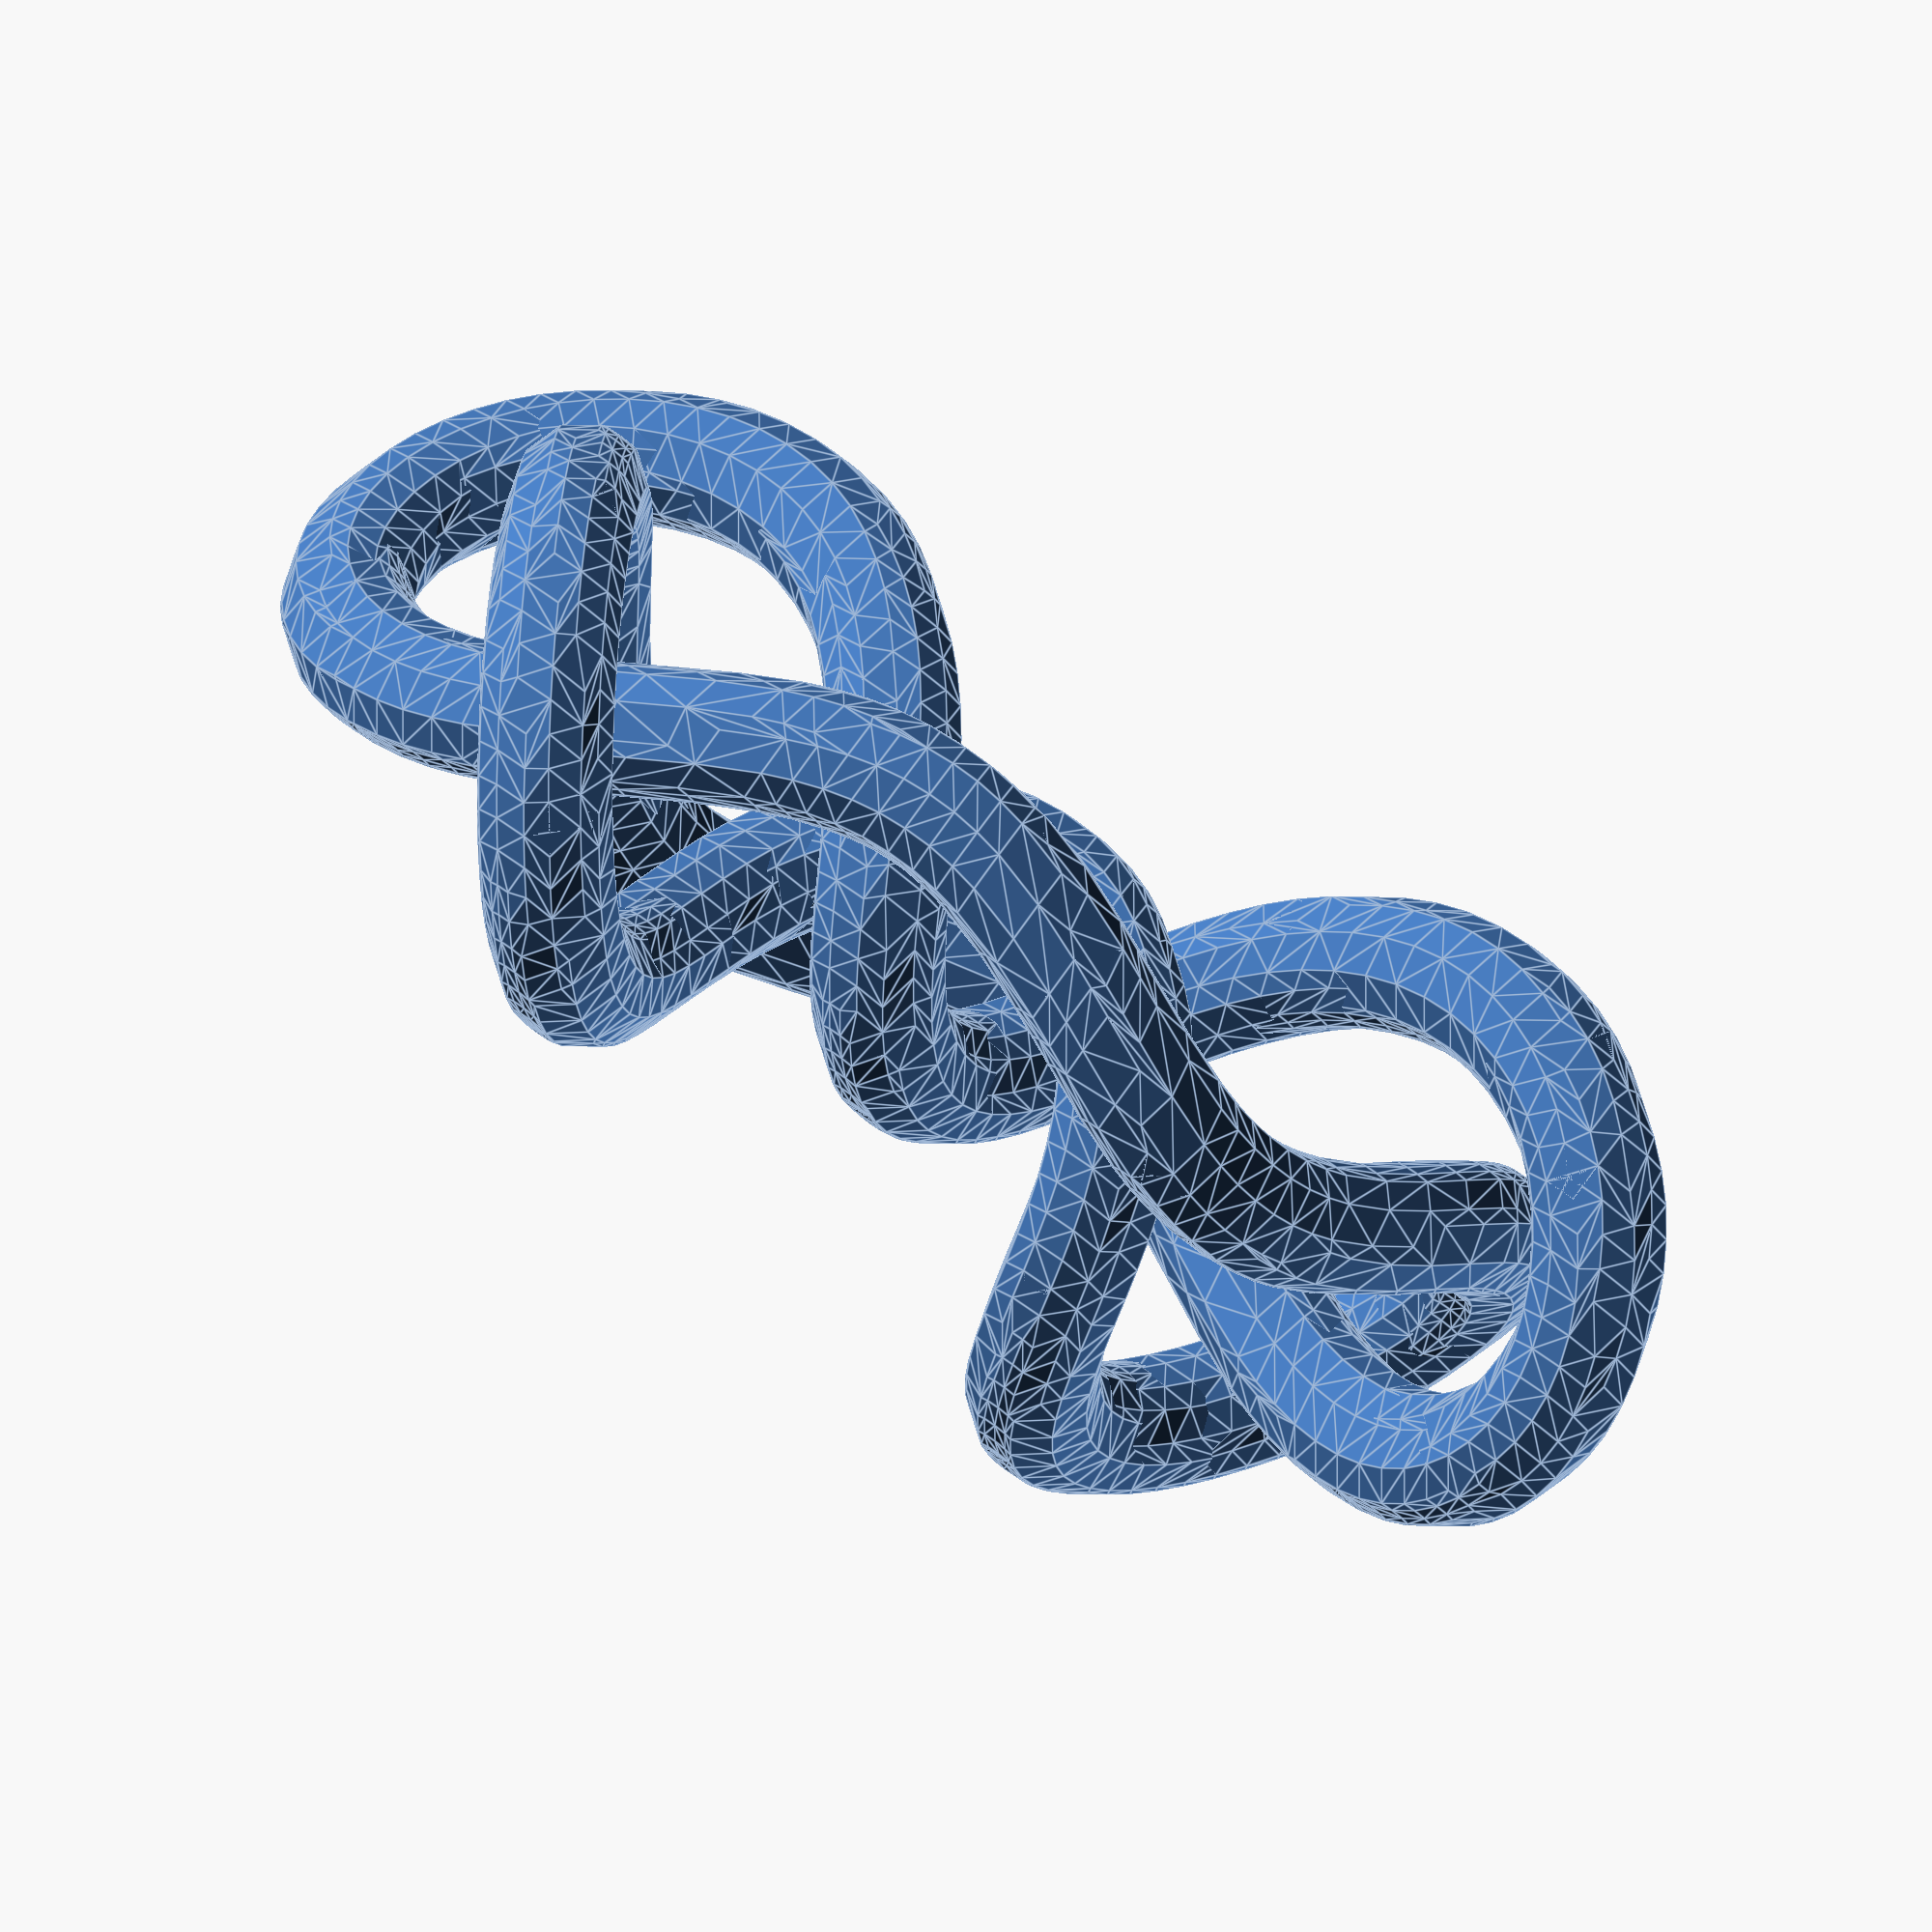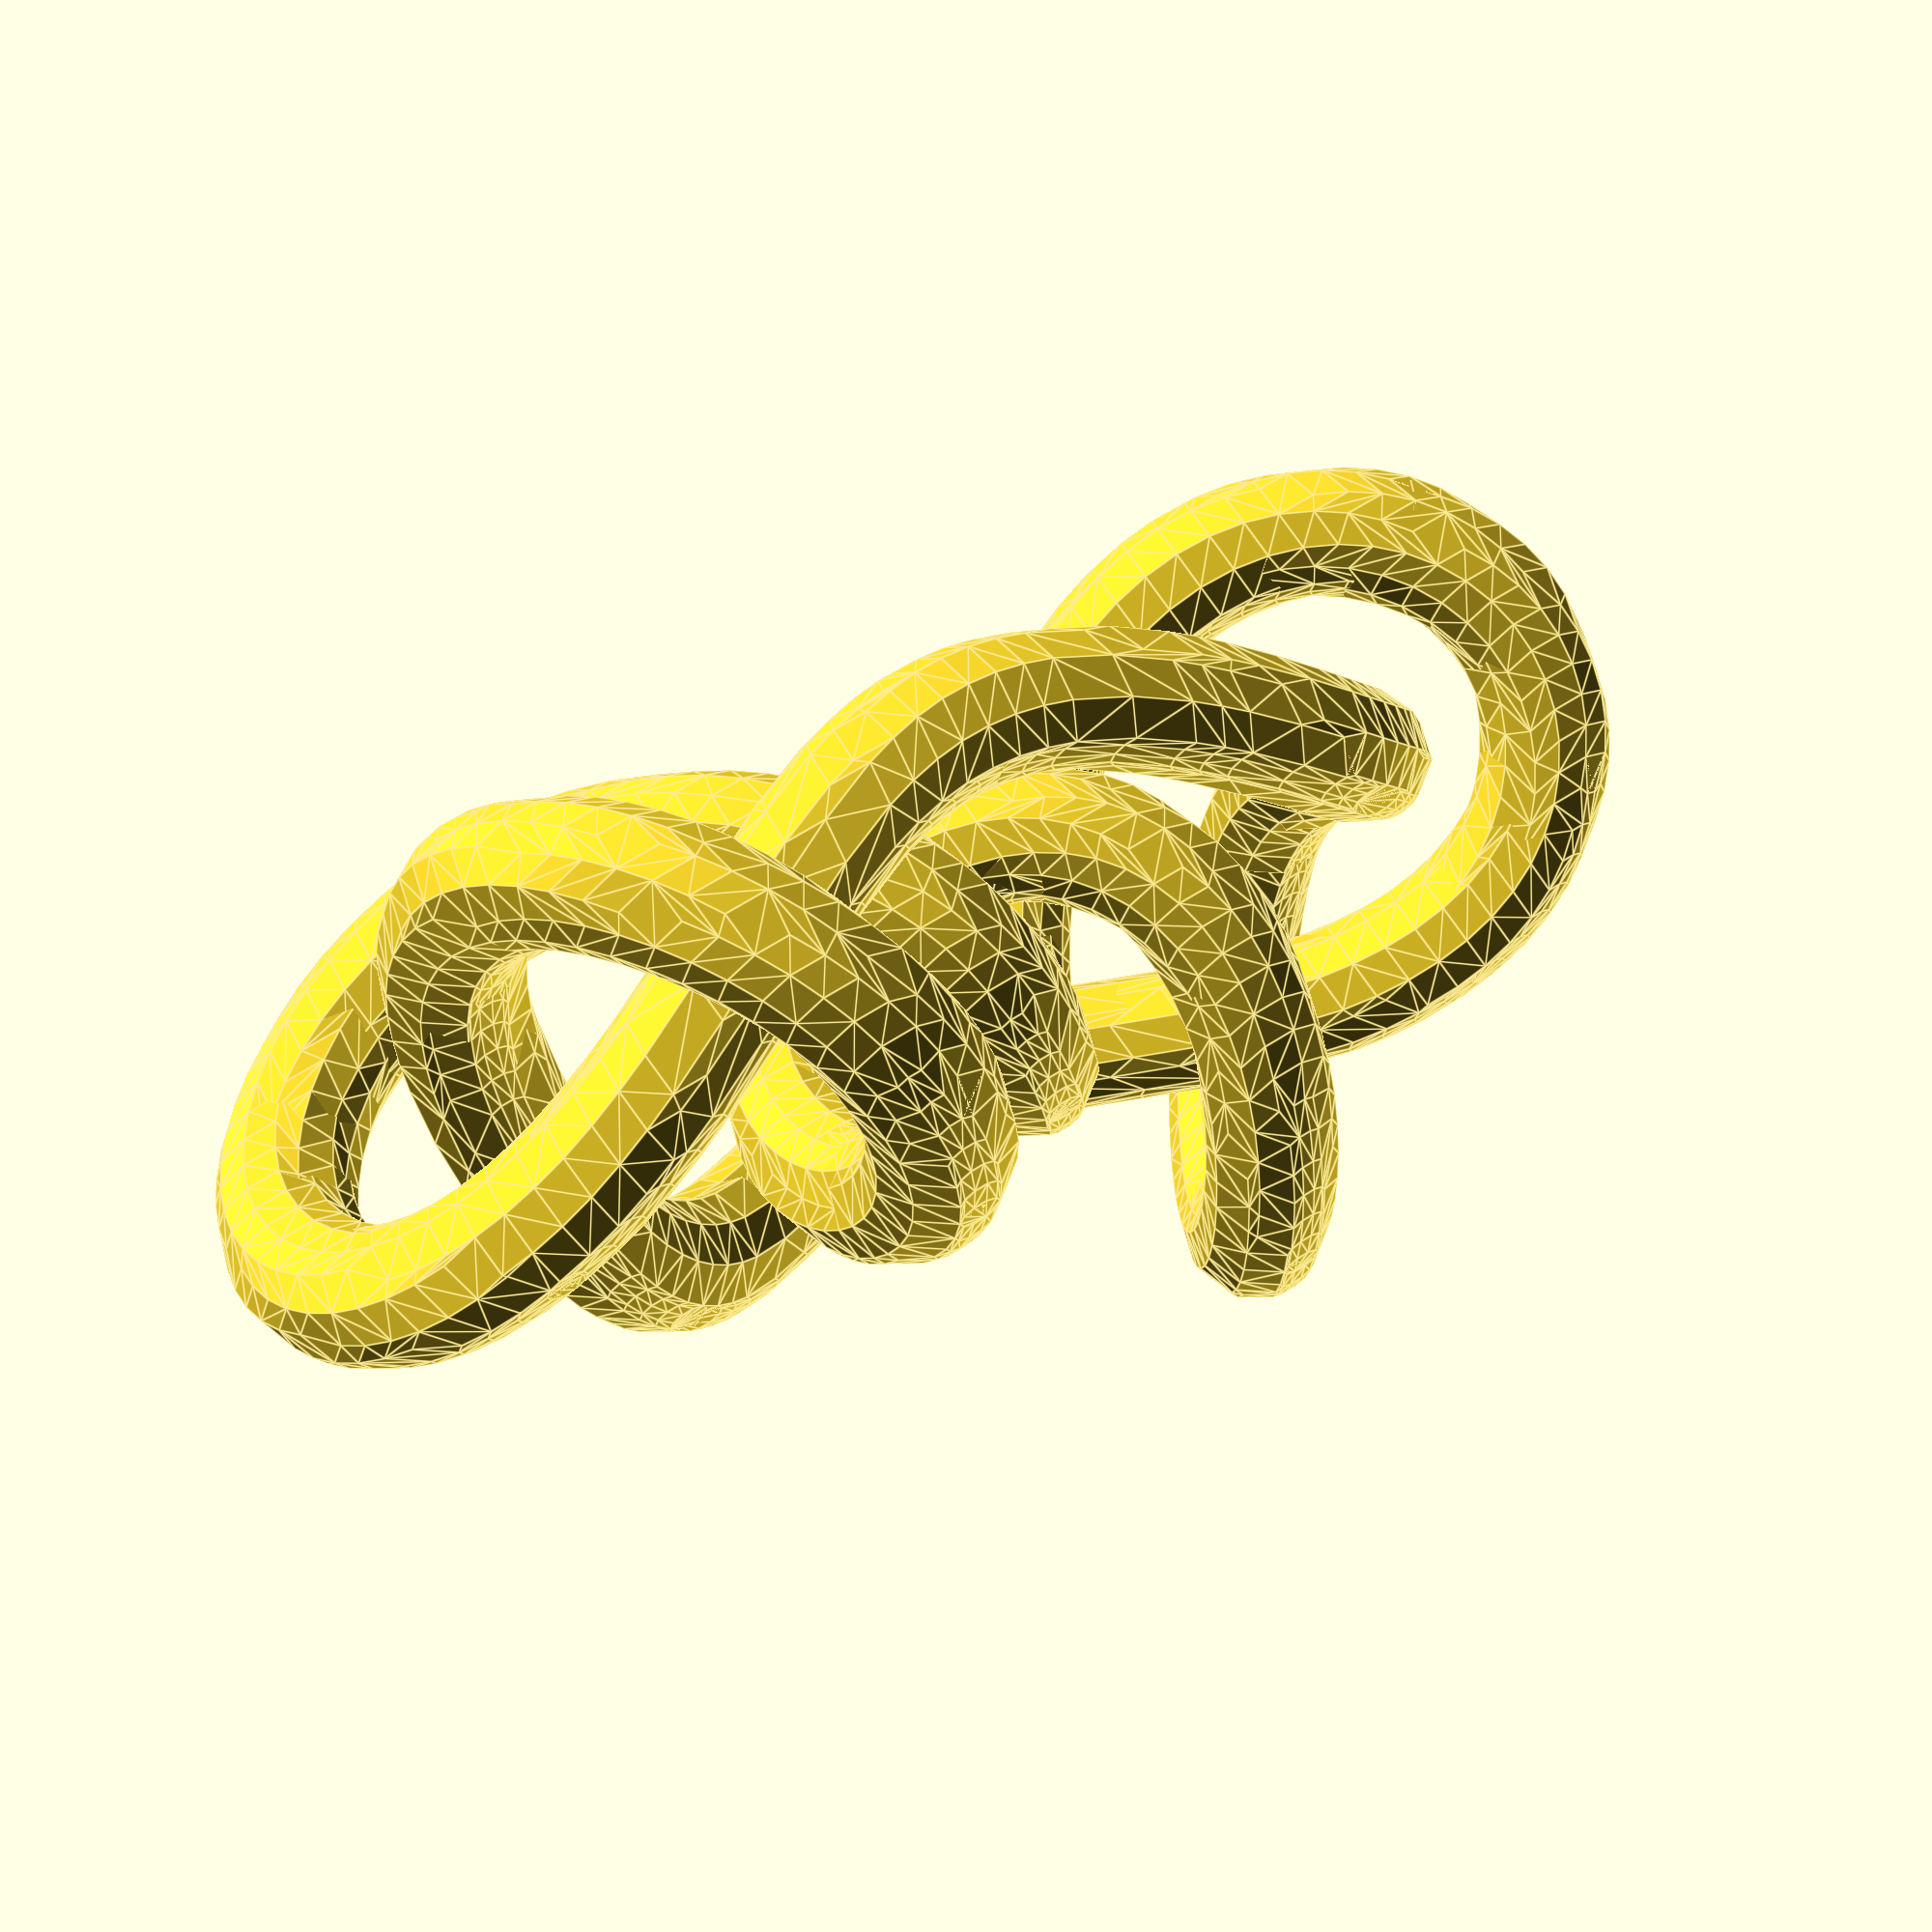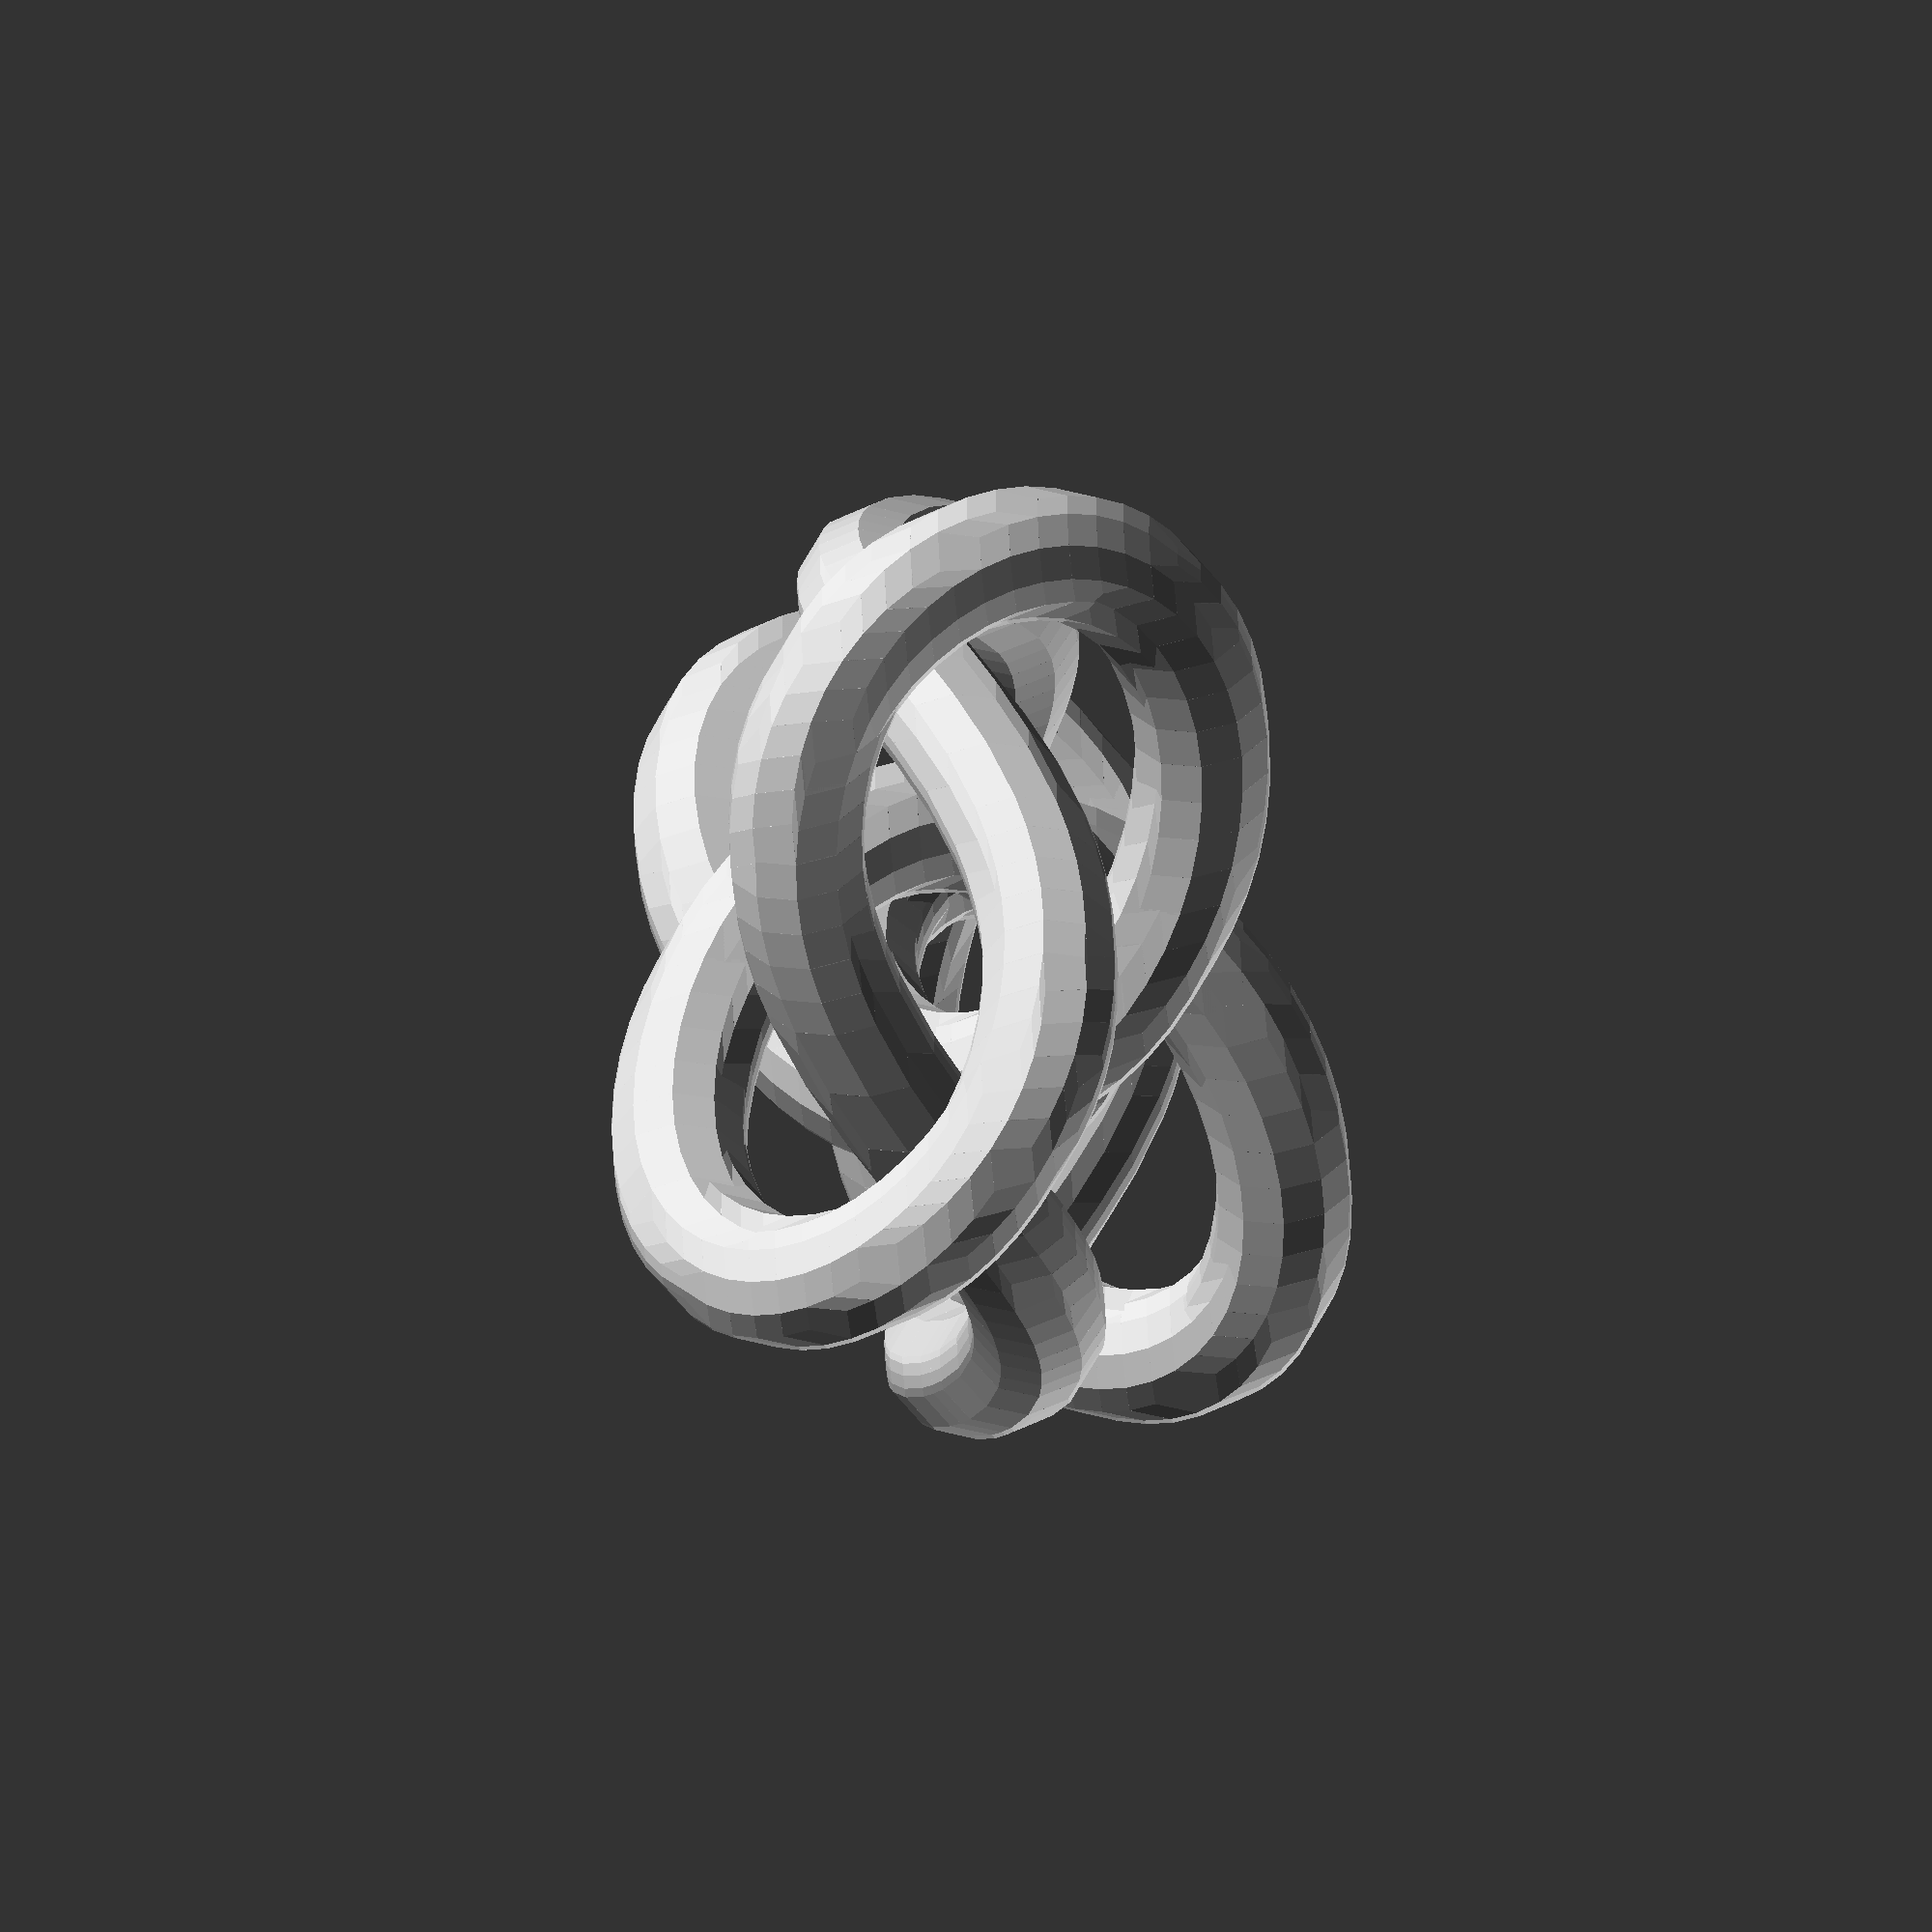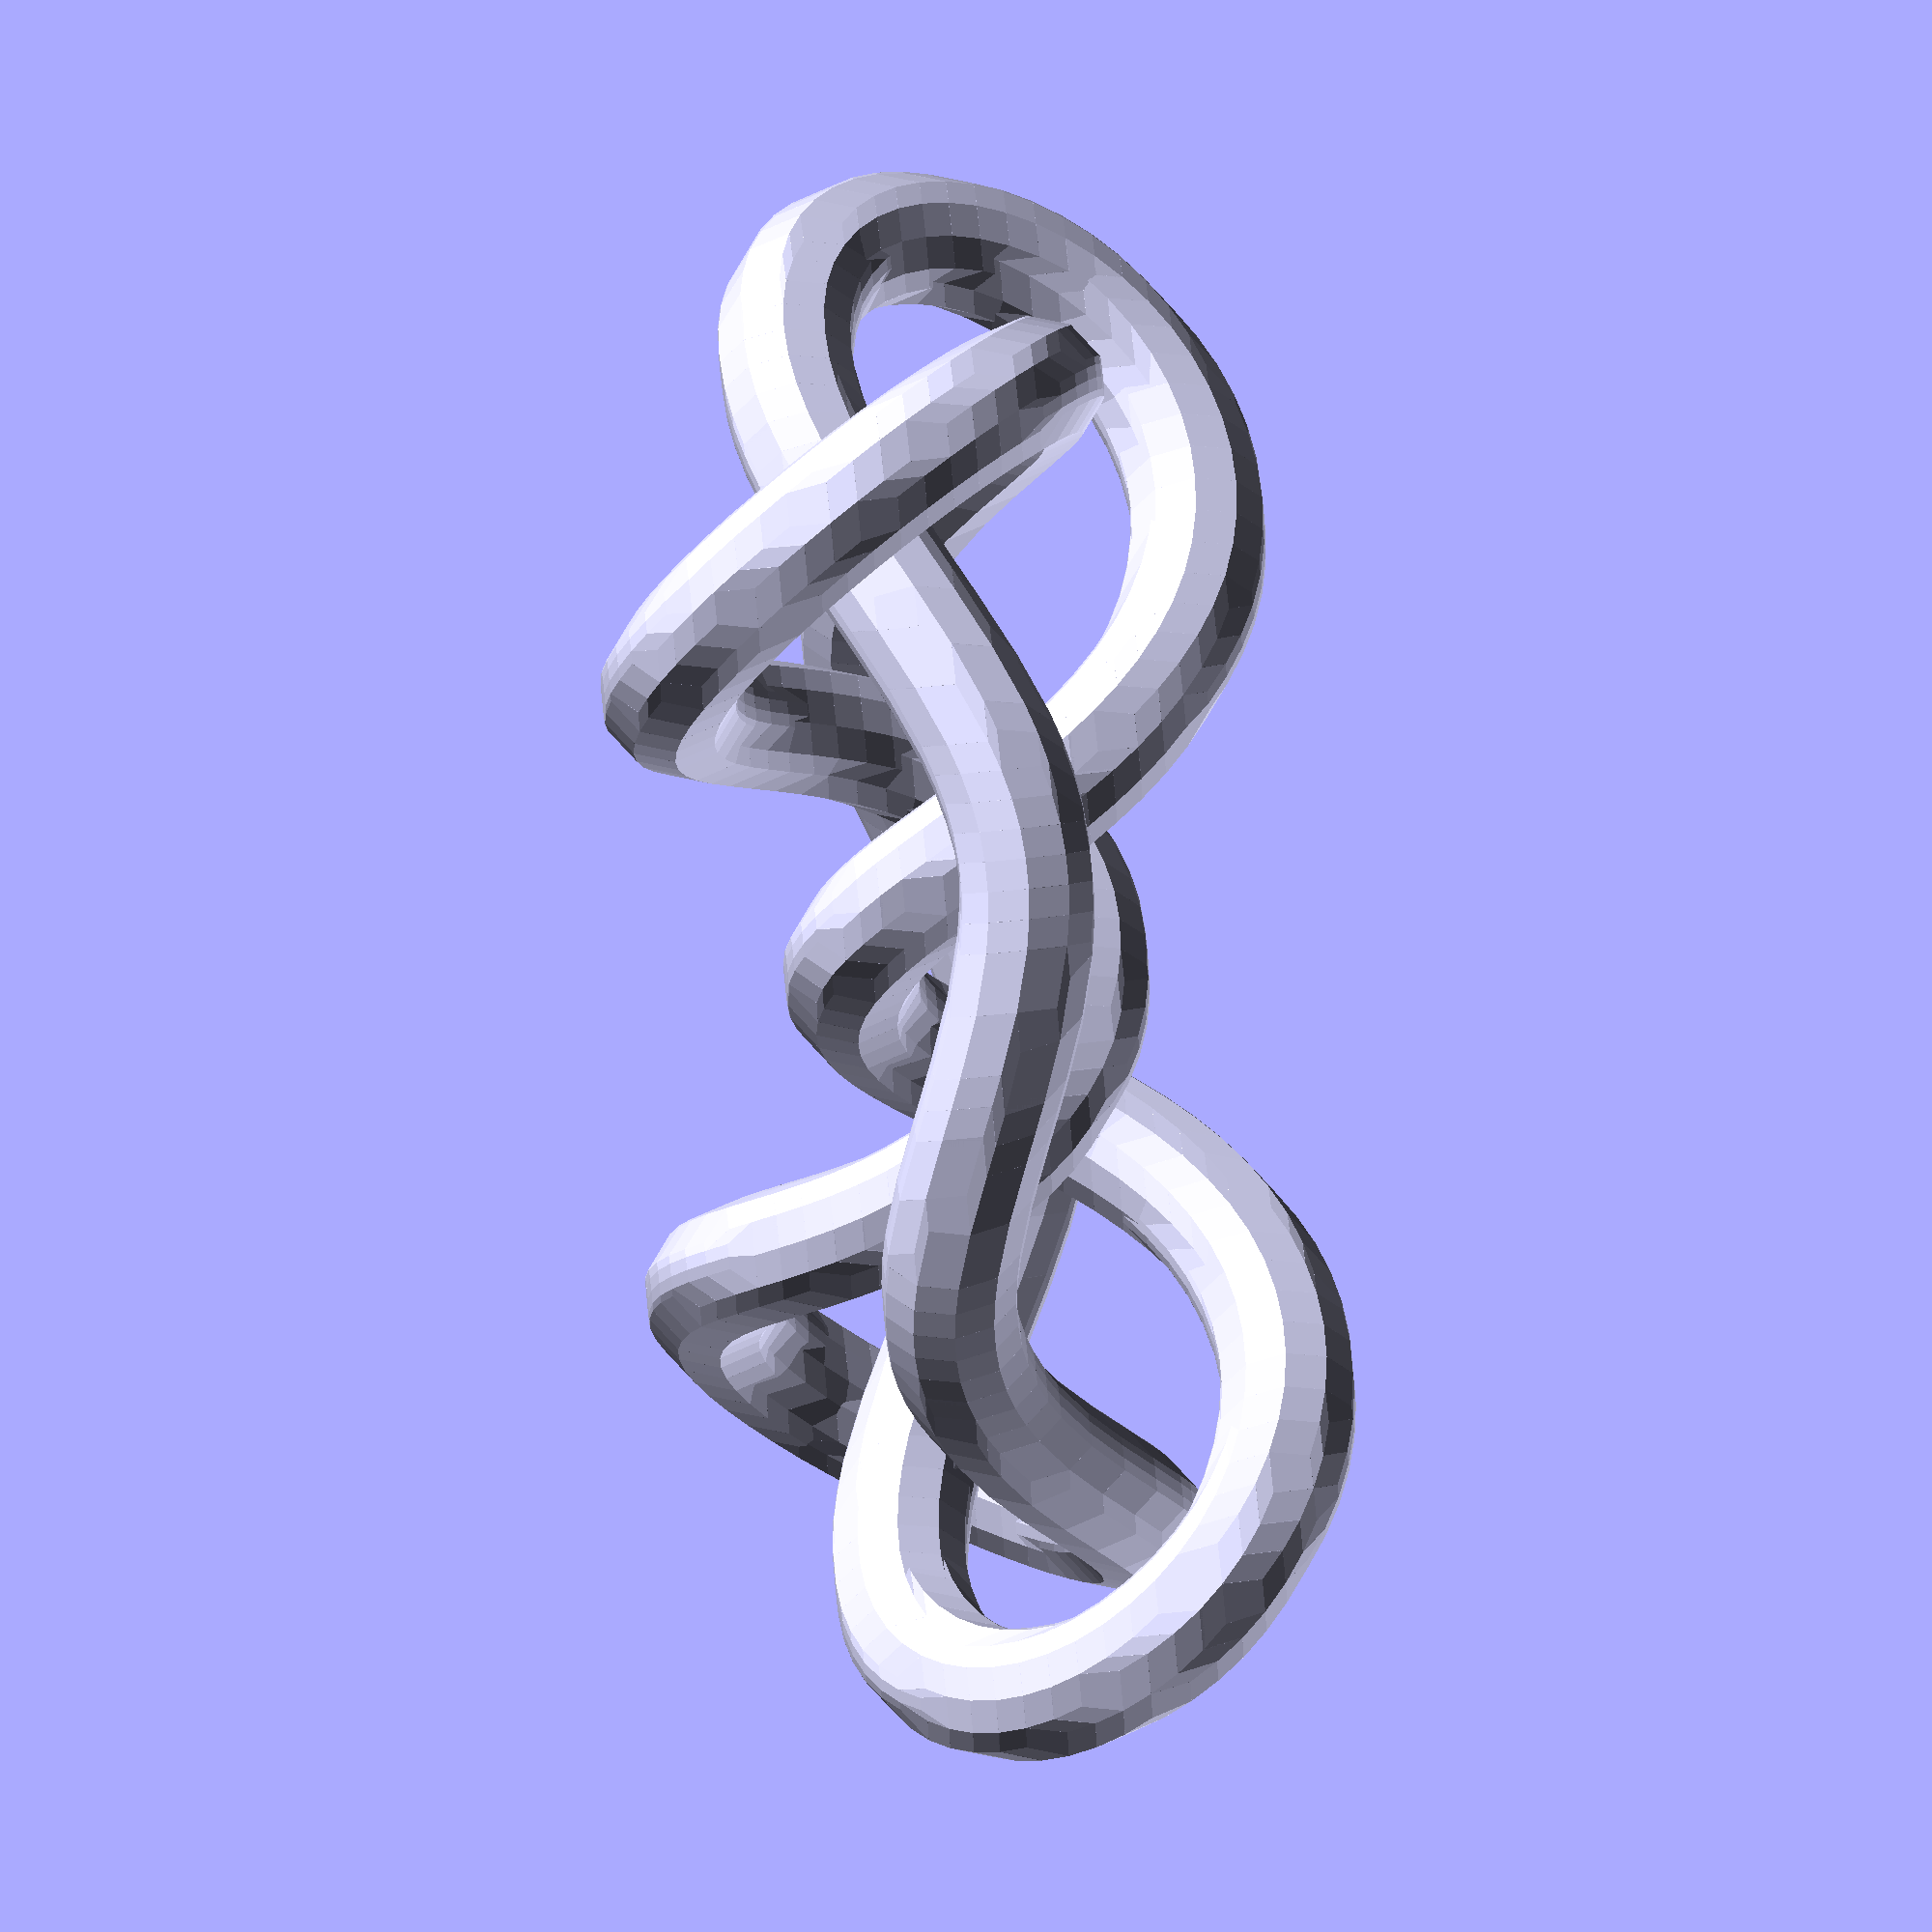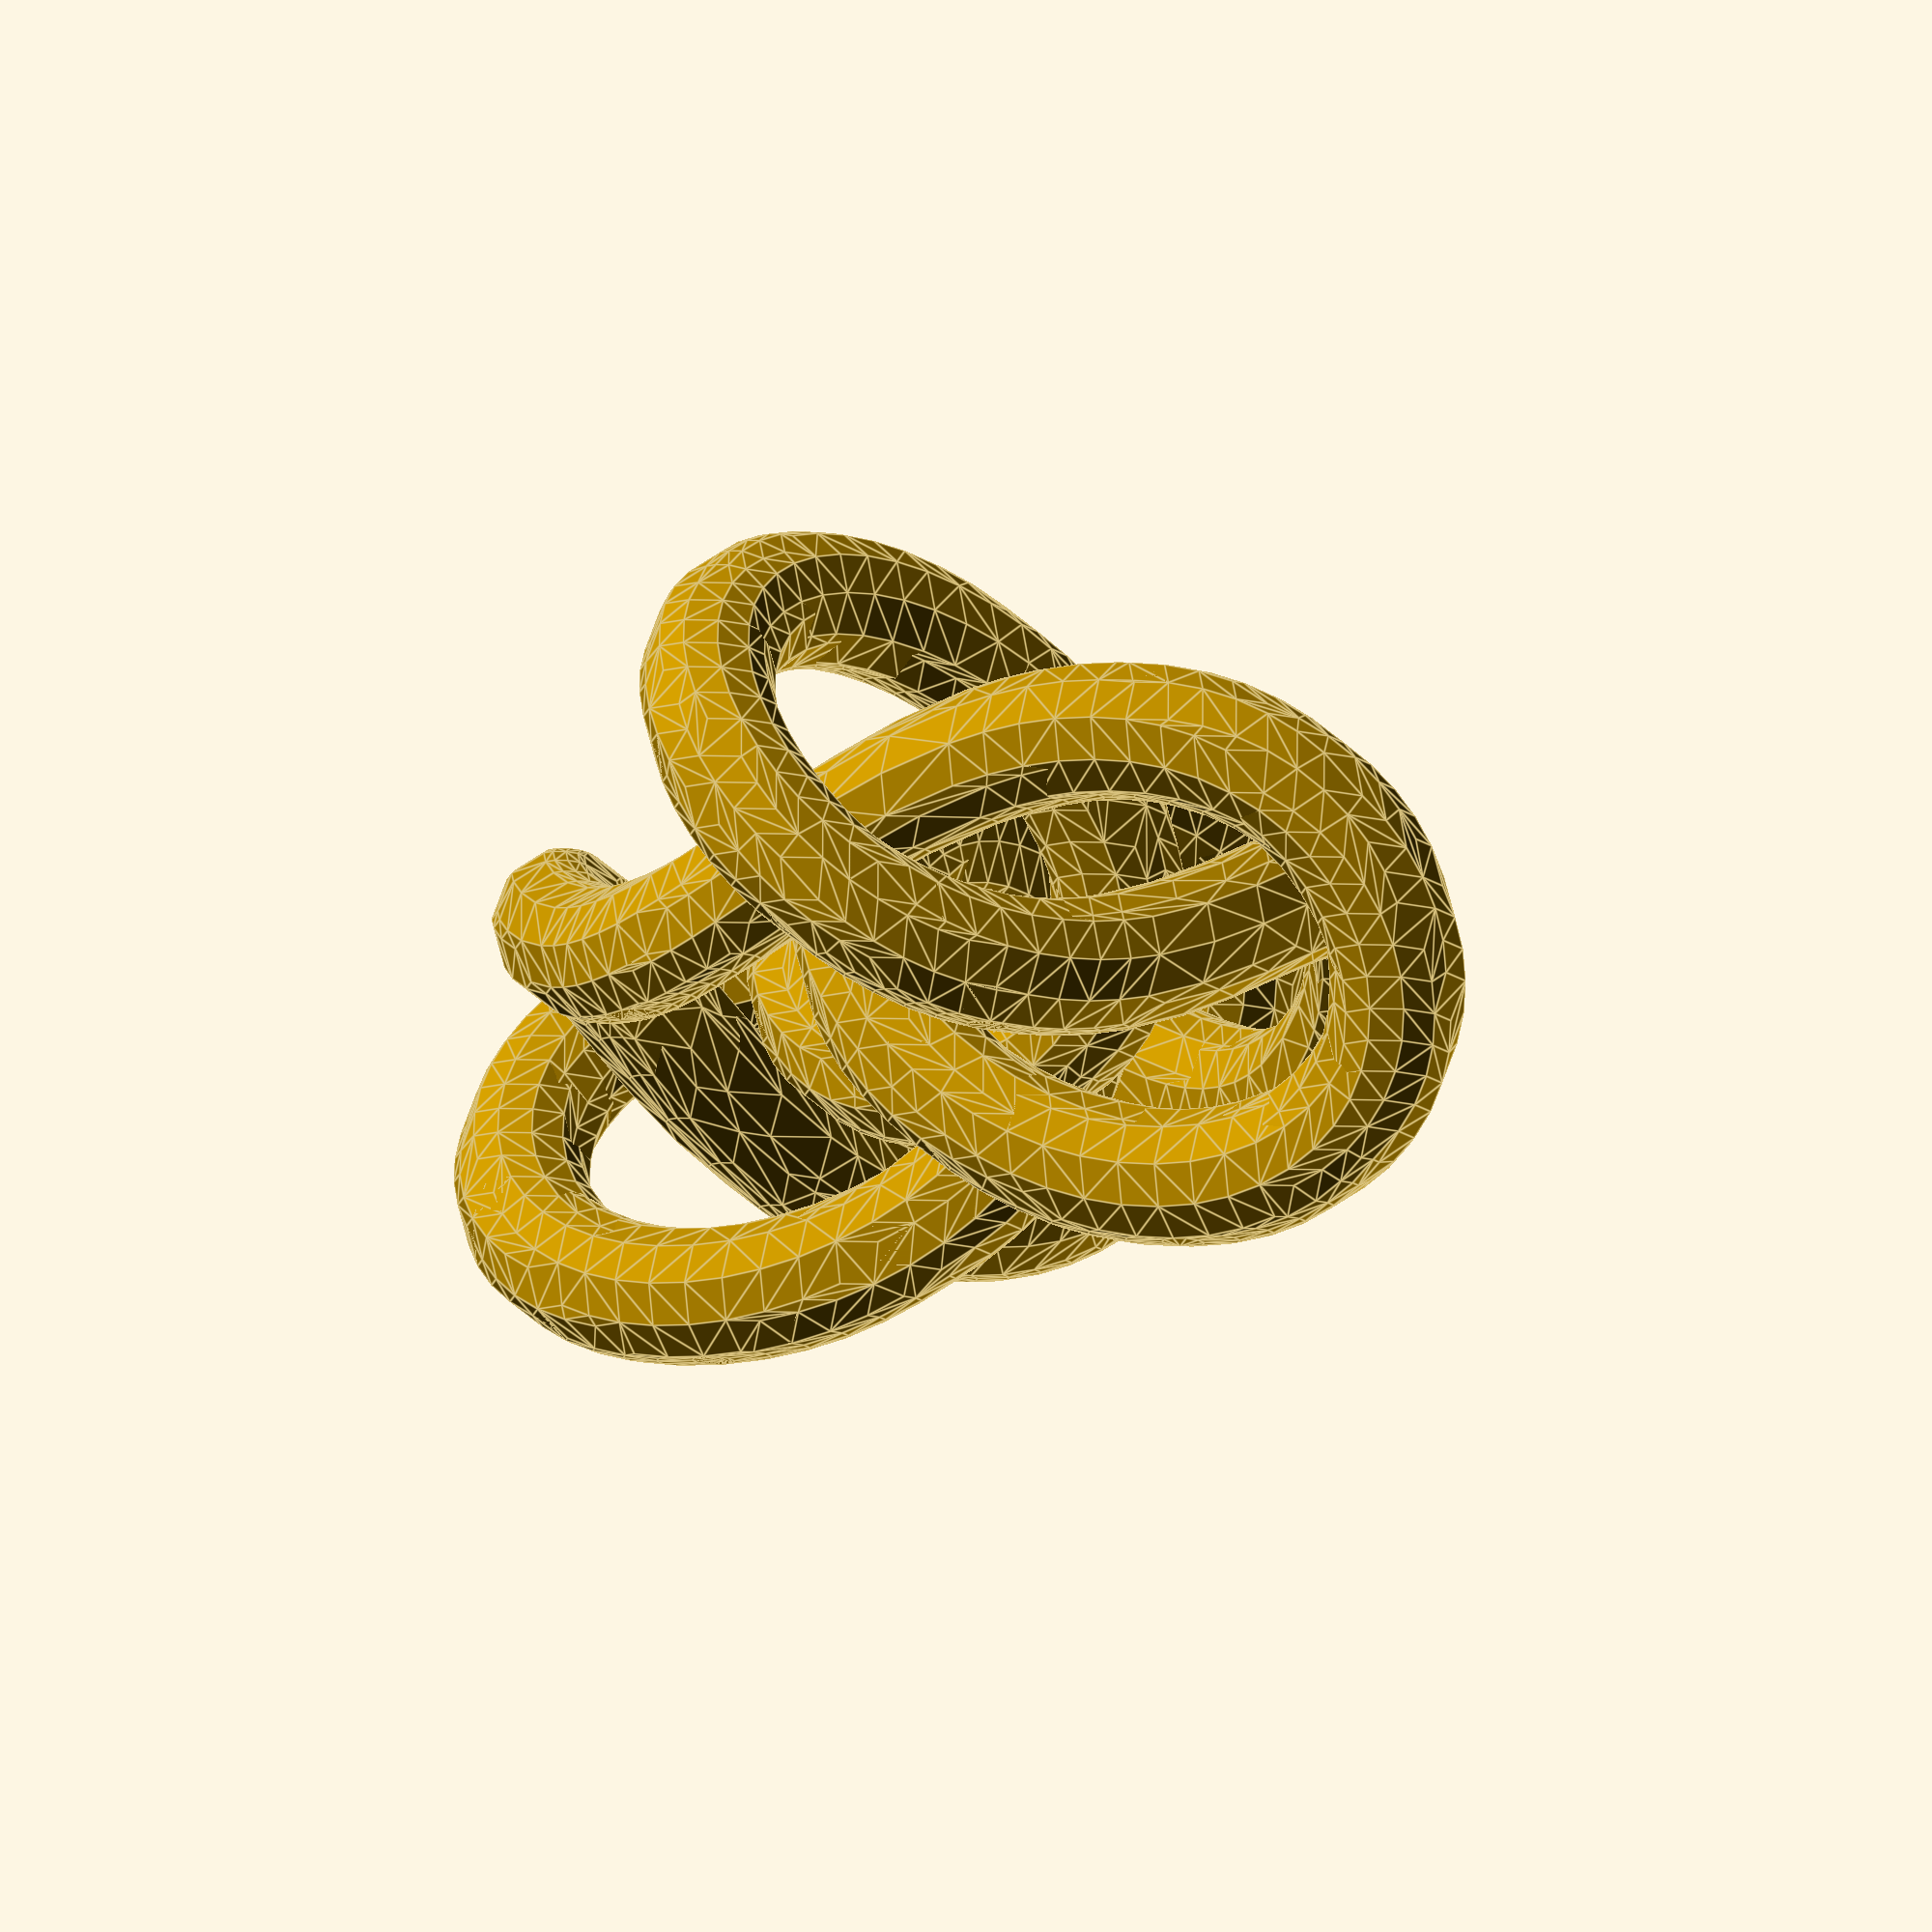
<openscad>
 //% Knot 7_7d (DHF)
 //% process with  doknotscad.d4
 //% adjusted with knotadjust.d4.f
 //% shortened with knotshorten.f
 //% adjusted with knotadjust.f
 //% shortened with knotshorten.f
 //% adjusted with knotadjust.f
 //% shortened with knotshorten.f
// make with infill 80%, support angle 10 deg
r1 = 3;  d1 = 10;
// Path length     41.85*d1
// tube diameter 2*r1, closest approach d1-2*r1
 hull(){
translate(v=[-0.137*d1,-1.754*d1, 0.051*d1])sphere(r=r1);
translate(v=[-0.408*d1,-1.728*d1, 0.145*d1])sphere(r=r1);}
 hull(){
translate(v=[-0.408*d1,-1.728*d1, 0.145*d1])sphere(r=r1);
translate(v=[-0.671*d1,-1.676*d1, 0.215*d1])sphere(r=r1);}
 hull(){
translate(v=[-0.671*d1,-1.676*d1, 0.215*d1])sphere(r=r1);
translate(v=[-0.799*d1,-1.640*d1, 0.237*d1])sphere(r=r1);}
 hull(){
translate(v=[-0.799*d1,-1.640*d1, 0.237*d1])sphere(r=r1);
translate(v=[-0.924*d1,-1.598*d1, 0.249*d1])sphere(r=r1);}
 hull(){
translate(v=[-0.924*d1,-1.598*d1, 0.249*d1])sphere(r=r1);
translate(v=[-1.047*d1,-1.549*d1, 0.249*d1])sphere(r=r1);}
 hull(){
translate(v=[-1.047*d1,-1.549*d1, 0.249*d1])sphere(r=r1);
translate(v=[-1.166*d1,-1.494*d1, 0.239*d1])sphere(r=r1);}
 hull(){
translate(v=[-1.166*d1,-1.494*d1, 0.239*d1])sphere(r=r1);
translate(v=[-1.282*d1,-1.432*d1, 0.217*d1])sphere(r=r1);}
 hull(){
translate(v=[-1.282*d1,-1.432*d1, 0.217*d1])sphere(r=r1);
translate(v=[-1.395*d1,-1.364*d1, 0.184*d1])sphere(r=r1);}
 hull(){
translate(v=[-1.395*d1,-1.364*d1, 0.184*d1])sphere(r=r1);
translate(v=[-1.506*d1,-1.288*d1, 0.141*d1])sphere(r=r1);}
 hull(){
translate(v=[-1.506*d1,-1.288*d1, 0.141*d1])sphere(r=r1);
translate(v=[-1.721*d1,-1.117*d1, 0.029*d1])sphere(r=r1);}
 hull(){
translate(v=[-1.721*d1,-1.117*d1, 0.029*d1])sphere(r=r1);
translate(v=[-1.930*d1,-0.919*d1,-0.105*d1])sphere(r=r1);}
 hull(){
translate(v=[-1.930*d1,-0.919*d1,-0.105*d1])sphere(r=r1);
translate(v=[-2.132*d1,-0.694*d1,-0.246*d1])sphere(r=r1);}
 hull(){
translate(v=[-2.132*d1,-0.694*d1,-0.246*d1])sphere(r=r1);
translate(v=[-2.326*d1,-0.443*d1,-0.375*d1])sphere(r=r1);}
 hull(){
translate(v=[-2.326*d1,-0.443*d1,-0.375*d1])sphere(r=r1);
translate(v=[-2.419*d1,-0.310*d1,-0.429*d1])sphere(r=r1);}
 hull(){
translate(v=[-2.419*d1,-0.310*d1,-0.429*d1])sphere(r=r1);
translate(v=[-2.507*d1,-0.172*d1,-0.473*d1])sphere(r=r1);}
 hull(){
translate(v=[-2.507*d1,-0.172*d1,-0.473*d1])sphere(r=r1);
translate(v=[-2.590*d1,-0.029*d1,-0.506*d1])sphere(r=r1);}
 hull(){
translate(v=[-2.590*d1,-0.029*d1,-0.506*d1])sphere(r=r1);
translate(v=[-2.668*d1, 0.115*d1,-0.525*d1])sphere(r=r1);}
 hull(){
translate(v=[-2.668*d1, 0.115*d1,-0.525*d1])sphere(r=r1);
translate(v=[-2.738*d1, 0.262*d1,-0.530*d1])sphere(r=r1);}
 hull(){
translate(v=[-2.738*d1, 0.262*d1,-0.530*d1])sphere(r=r1);
translate(v=[-2.799*d1, 0.409*d1,-0.520*d1])sphere(r=r1);}
 hull(){
translate(v=[-2.799*d1, 0.409*d1,-0.520*d1])sphere(r=r1);
translate(v=[-2.850*d1, 0.554*d1,-0.494*d1])sphere(r=r1);}
 hull(){
translate(v=[-2.850*d1, 0.554*d1,-0.494*d1])sphere(r=r1);
translate(v=[-2.891*d1, 0.697*d1,-0.452*d1])sphere(r=r1);}
 hull(){
translate(v=[-2.891*d1, 0.697*d1,-0.452*d1])sphere(r=r1);
translate(v=[-2.919*d1, 0.834*d1,-0.394*d1])sphere(r=r1);}
 hull(){
translate(v=[-2.919*d1, 0.834*d1,-0.394*d1])sphere(r=r1);
translate(v=[-2.935*d1, 0.965*d1,-0.322*d1])sphere(r=r1);}
 hull(){
translate(v=[-2.935*d1, 0.965*d1,-0.322*d1])sphere(r=r1);
translate(v=[-2.937*d1, 1.087*d1,-0.236*d1])sphere(r=r1);}
 hull(){
translate(v=[-2.937*d1, 1.087*d1,-0.236*d1])sphere(r=r1);
translate(v=[-2.926*d1, 1.198*d1,-0.138*d1])sphere(r=r1);}
 hull(){
translate(v=[-2.926*d1, 1.198*d1,-0.138*d1])sphere(r=r1);
translate(v=[-2.901*d1, 1.296*d1,-0.030*d1])sphere(r=r1);}
 hull(){
translate(v=[-2.901*d1, 1.296*d1,-0.030*d1])sphere(r=r1);
translate(v=[-2.862*d1, 1.380*d1, 0.087*d1])sphere(r=r1);}
 hull(){
translate(v=[-2.862*d1, 1.380*d1, 0.087*d1])sphere(r=r1);
translate(v=[-2.810*d1, 1.448*d1, 0.209*d1])sphere(r=r1);}
 hull(){
translate(v=[-2.810*d1, 1.448*d1, 0.209*d1])sphere(r=r1);
translate(v=[-2.746*d1, 1.498*d1, 0.334*d1])sphere(r=r1);}
 hull(){
translate(v=[-2.746*d1, 1.498*d1, 0.334*d1])sphere(r=r1);
translate(v=[-2.671*d1, 1.528*d1, 0.459*d1])sphere(r=r1);}
 hull(){
translate(v=[-2.671*d1, 1.528*d1, 0.459*d1])sphere(r=r1);
translate(v=[-2.586*d1, 1.539*d1, 0.582*d1])sphere(r=r1);}
 hull(){
translate(v=[-2.586*d1, 1.539*d1, 0.582*d1])sphere(r=r1);
translate(v=[-2.494*d1, 1.529*d1, 0.701*d1])sphere(r=r1);}
 hull(){
translate(v=[-2.494*d1, 1.529*d1, 0.701*d1])sphere(r=r1);
translate(v=[-2.395*d1, 1.499*d1, 0.811*d1])sphere(r=r1);}
 hull(){
translate(v=[-2.395*d1, 1.499*d1, 0.811*d1])sphere(r=r1);
translate(v=[-2.291*d1, 1.448*d1, 0.912*d1])sphere(r=r1);}
 hull(){
translate(v=[-2.291*d1, 1.448*d1, 0.912*d1])sphere(r=r1);
translate(v=[-2.185*d1, 1.378*d1, 1.000*d1])sphere(r=r1);}
 hull(){
translate(v=[-2.185*d1, 1.378*d1, 1.000*d1])sphere(r=r1);
translate(v=[-2.078*d1, 1.289*d1, 1.074*d1])sphere(r=r1);}
 hull(){
translate(v=[-2.078*d1, 1.289*d1, 1.074*d1])sphere(r=r1);
translate(v=[-1.971*d1, 1.183*d1, 1.132*d1])sphere(r=r1);}
 hull(){
translate(v=[-1.971*d1, 1.183*d1, 1.132*d1])sphere(r=r1);
translate(v=[-1.867*d1, 1.062*d1, 1.173*d1])sphere(r=r1);}
 hull(){
translate(v=[-1.867*d1, 1.062*d1, 1.173*d1])sphere(r=r1);
translate(v=[-1.765*d1, 0.929*d1, 1.196*d1])sphere(r=r1);}
 hull(){
translate(v=[-1.765*d1, 0.929*d1, 1.196*d1])sphere(r=r1);
translate(v=[-1.668*d1, 0.786*d1, 1.200*d1])sphere(r=r1);}
 hull(){
translate(v=[-1.668*d1, 0.786*d1, 1.200*d1])sphere(r=r1);
translate(v=[-1.576*d1, 0.637*d1, 1.186*d1])sphere(r=r1);}
 hull(){
translate(v=[-1.576*d1, 0.637*d1, 1.186*d1])sphere(r=r1);
translate(v=[-1.488*d1, 0.484*d1, 1.153*d1])sphere(r=r1);}
 hull(){
translate(v=[-1.488*d1, 0.484*d1, 1.153*d1])sphere(r=r1);
translate(v=[-1.406*d1, 0.330*d1, 1.103*d1])sphere(r=r1);}
 hull(){
translate(v=[-1.406*d1, 0.330*d1, 1.103*d1])sphere(r=r1);
translate(v=[-1.329*d1, 0.181*d1, 1.036*d1])sphere(r=r1);}
 hull(){
translate(v=[-1.329*d1, 0.181*d1, 1.036*d1])sphere(r=r1);
translate(v=[-1.256*d1, 0.037*d1, 0.954*d1])sphere(r=r1);}
 hull(){
translate(v=[-1.256*d1, 0.037*d1, 0.954*d1])sphere(r=r1);
translate(v=[-1.186*d1,-0.096*d1, 0.859*d1])sphere(r=r1);}
 hull(){
translate(v=[-1.186*d1,-0.096*d1, 0.859*d1])sphere(r=r1);
translate(v=[-1.119*d1,-0.217*d1, 0.753*d1])sphere(r=r1);}
 hull(){
translate(v=[-1.119*d1,-0.217*d1, 0.753*d1])sphere(r=r1);
translate(v=[-1.053*d1,-0.322*d1, 0.638*d1])sphere(r=r1);}
 hull(){
translate(v=[-1.053*d1,-0.322*d1, 0.638*d1])sphere(r=r1);
translate(v=[-0.988*d1,-0.410*d1, 0.517*d1])sphere(r=r1);}
 hull(){
translate(v=[-0.988*d1,-0.410*d1, 0.517*d1])sphere(r=r1);
translate(v=[-0.923*d1,-0.478*d1, 0.393*d1])sphere(r=r1);}
 hull(){
translate(v=[-0.923*d1,-0.478*d1, 0.393*d1])sphere(r=r1);
translate(v=[-0.855*d1,-0.526*d1, 0.267*d1])sphere(r=r1);}
 hull(){
translate(v=[-0.855*d1,-0.526*d1, 0.267*d1])sphere(r=r1);
translate(v=[-0.785*d1,-0.553*d1, 0.144*d1])sphere(r=r1);}
 hull(){
translate(v=[-0.785*d1,-0.553*d1, 0.144*d1])sphere(r=r1);
translate(v=[-0.712*d1,-0.558*d1, 0.025*d1])sphere(r=r1);}
 hull(){
translate(v=[-0.712*d1,-0.558*d1, 0.025*d1])sphere(r=r1);
translate(v=[-0.636*d1,-0.542*d1,-0.087*d1])sphere(r=r1);}
 hull(){
translate(v=[-0.636*d1,-0.542*d1,-0.087*d1])sphere(r=r1);
translate(v=[-0.555*d1,-0.506*d1,-0.190*d1])sphere(r=r1);}
 hull(){
translate(v=[-0.555*d1,-0.506*d1,-0.190*d1])sphere(r=r1);
translate(v=[-0.470*d1,-0.452*d1,-0.280*d1])sphere(r=r1);}
 hull(){
translate(v=[-0.470*d1,-0.452*d1,-0.280*d1])sphere(r=r1);
translate(v=[-0.381*d1,-0.382*d1,-0.357*d1])sphere(r=r1);}
 hull(){
translate(v=[-0.381*d1,-0.382*d1,-0.357*d1])sphere(r=r1);
translate(v=[-0.289*d1,-0.299*d1,-0.419*d1])sphere(r=r1);}
 hull(){
translate(v=[-0.289*d1,-0.299*d1,-0.419*d1])sphere(r=r1);
translate(v=[-0.194*d1,-0.205*d1,-0.464*d1])sphere(r=r1);}
 hull(){
translate(v=[-0.194*d1,-0.205*d1,-0.464*d1])sphere(r=r1);
translate(v=[-0.098*d1,-0.104*d1,-0.492*d1])sphere(r=r1);}
 hull(){
translate(v=[-0.098*d1,-0.104*d1,-0.492*d1])sphere(r=r1);
translate(v=[ 0.000*d1, 0.000*d1,-0.501*d1])sphere(r=r1);}
 hull(){
translate(v=[ 0.000*d1, 0.000*d1,-0.501*d1])sphere(r=r1);
translate(v=[ 0.098*d1, 0.104*d1,-0.492*d1])sphere(r=r1);}
 hull(){
translate(v=[ 0.098*d1, 0.104*d1,-0.492*d1])sphere(r=r1);
translate(v=[ 0.194*d1, 0.205*d1,-0.464*d1])sphere(r=r1);}
 hull(){
translate(v=[ 0.194*d1, 0.205*d1,-0.464*d1])sphere(r=r1);
translate(v=[ 0.289*d1, 0.299*d1,-0.419*d1])sphere(r=r1);}
 hull(){
translate(v=[ 0.289*d1, 0.299*d1,-0.419*d1])sphere(r=r1);
translate(v=[ 0.381*d1, 0.382*d1,-0.357*d1])sphere(r=r1);}
 hull(){
translate(v=[ 0.381*d1, 0.382*d1,-0.357*d1])sphere(r=r1);
translate(v=[ 0.470*d1, 0.452*d1,-0.280*d1])sphere(r=r1);}
 hull(){
translate(v=[ 0.470*d1, 0.452*d1,-0.280*d1])sphere(r=r1);
translate(v=[ 0.555*d1, 0.506*d1,-0.190*d1])sphere(r=r1);}
 hull(){
translate(v=[ 0.555*d1, 0.506*d1,-0.190*d1])sphere(r=r1);
translate(v=[ 0.636*d1, 0.542*d1,-0.087*d1])sphere(r=r1);}
 hull(){
translate(v=[ 0.636*d1, 0.542*d1,-0.087*d1])sphere(r=r1);
translate(v=[ 0.712*d1, 0.558*d1, 0.025*d1])sphere(r=r1);}
 hull(){
translate(v=[ 0.712*d1, 0.558*d1, 0.025*d1])sphere(r=r1);
translate(v=[ 0.785*d1, 0.553*d1, 0.144*d1])sphere(r=r1);}
 hull(){
translate(v=[ 0.785*d1, 0.553*d1, 0.144*d1])sphere(r=r1);
translate(v=[ 0.855*d1, 0.526*d1, 0.267*d1])sphere(r=r1);}
 hull(){
translate(v=[ 0.855*d1, 0.526*d1, 0.267*d1])sphere(r=r1);
translate(v=[ 0.923*d1, 0.478*d1, 0.393*d1])sphere(r=r1);}
 hull(){
translate(v=[ 0.923*d1, 0.478*d1, 0.393*d1])sphere(r=r1);
translate(v=[ 0.988*d1, 0.410*d1, 0.517*d1])sphere(r=r1);}
 hull(){
translate(v=[ 0.988*d1, 0.410*d1, 0.517*d1])sphere(r=r1);
translate(v=[ 1.053*d1, 0.322*d1, 0.638*d1])sphere(r=r1);}
 hull(){
translate(v=[ 1.053*d1, 0.322*d1, 0.638*d1])sphere(r=r1);
translate(v=[ 1.119*d1, 0.217*d1, 0.753*d1])sphere(r=r1);}
 hull(){
translate(v=[ 1.119*d1, 0.217*d1, 0.753*d1])sphere(r=r1);
translate(v=[ 1.186*d1, 0.096*d1, 0.859*d1])sphere(r=r1);}
 hull(){
translate(v=[ 1.186*d1, 0.096*d1, 0.859*d1])sphere(r=r1);
translate(v=[ 1.256*d1,-0.037*d1, 0.954*d1])sphere(r=r1);}
 hull(){
translate(v=[ 1.256*d1,-0.037*d1, 0.954*d1])sphere(r=r1);
translate(v=[ 1.329*d1,-0.181*d1, 1.036*d1])sphere(r=r1);}
 hull(){
translate(v=[ 1.329*d1,-0.181*d1, 1.036*d1])sphere(r=r1);
translate(v=[ 1.406*d1,-0.330*d1, 1.103*d1])sphere(r=r1);}
 hull(){
translate(v=[ 1.406*d1,-0.330*d1, 1.103*d1])sphere(r=r1);
translate(v=[ 1.488*d1,-0.484*d1, 1.153*d1])sphere(r=r1);}
 hull(){
translate(v=[ 1.488*d1,-0.484*d1, 1.153*d1])sphere(r=r1);
translate(v=[ 1.576*d1,-0.637*d1, 1.186*d1])sphere(r=r1);}
 hull(){
translate(v=[ 1.576*d1,-0.637*d1, 1.186*d1])sphere(r=r1);
translate(v=[ 1.668*d1,-0.786*d1, 1.200*d1])sphere(r=r1);}
 hull(){
translate(v=[ 1.668*d1,-0.786*d1, 1.200*d1])sphere(r=r1);
translate(v=[ 1.765*d1,-0.929*d1, 1.196*d1])sphere(r=r1);}
 hull(){
translate(v=[ 1.765*d1,-0.929*d1, 1.196*d1])sphere(r=r1);
translate(v=[ 1.867*d1,-1.062*d1, 1.173*d1])sphere(r=r1);}
 hull(){
translate(v=[ 1.867*d1,-1.062*d1, 1.173*d1])sphere(r=r1);
translate(v=[ 1.971*d1,-1.183*d1, 1.132*d1])sphere(r=r1);}
 hull(){
translate(v=[ 1.971*d1,-1.183*d1, 1.132*d1])sphere(r=r1);
translate(v=[ 2.078*d1,-1.289*d1, 1.074*d1])sphere(r=r1);}
 hull(){
translate(v=[ 2.078*d1,-1.289*d1, 1.074*d1])sphere(r=r1);
translate(v=[ 2.185*d1,-1.378*d1, 1.000*d1])sphere(r=r1);}
 hull(){
translate(v=[ 2.185*d1,-1.378*d1, 1.000*d1])sphere(r=r1);
translate(v=[ 2.291*d1,-1.448*d1, 0.912*d1])sphere(r=r1);}
 hull(){
translate(v=[ 2.291*d1,-1.448*d1, 0.912*d1])sphere(r=r1);
translate(v=[ 2.395*d1,-1.499*d1, 0.811*d1])sphere(r=r1);}
 hull(){
translate(v=[ 2.395*d1,-1.499*d1, 0.811*d1])sphere(r=r1);
translate(v=[ 2.494*d1,-1.529*d1, 0.701*d1])sphere(r=r1);}
 hull(){
translate(v=[ 2.494*d1,-1.529*d1, 0.701*d1])sphere(r=r1);
translate(v=[ 2.586*d1,-1.539*d1, 0.582*d1])sphere(r=r1);}
 hull(){
translate(v=[ 2.586*d1,-1.539*d1, 0.582*d1])sphere(r=r1);
translate(v=[ 2.671*d1,-1.528*d1, 0.459*d1])sphere(r=r1);}
 hull(){
translate(v=[ 2.671*d1,-1.528*d1, 0.459*d1])sphere(r=r1);
translate(v=[ 2.746*d1,-1.498*d1, 0.334*d1])sphere(r=r1);}
 hull(){
translate(v=[ 2.746*d1,-1.498*d1, 0.334*d1])sphere(r=r1);
translate(v=[ 2.810*d1,-1.448*d1, 0.209*d1])sphere(r=r1);}
 hull(){
translate(v=[ 2.810*d1,-1.448*d1, 0.209*d1])sphere(r=r1);
translate(v=[ 2.862*d1,-1.380*d1, 0.087*d1])sphere(r=r1);}
 hull(){
translate(v=[ 2.862*d1,-1.380*d1, 0.087*d1])sphere(r=r1);
translate(v=[ 2.901*d1,-1.296*d1,-0.030*d1])sphere(r=r1);}
 hull(){
translate(v=[ 2.901*d1,-1.296*d1,-0.030*d1])sphere(r=r1);
translate(v=[ 2.926*d1,-1.198*d1,-0.138*d1])sphere(r=r1);}
 hull(){
translate(v=[ 2.926*d1,-1.198*d1,-0.138*d1])sphere(r=r1);
translate(v=[ 2.937*d1,-1.087*d1,-0.236*d1])sphere(r=r1);}
 hull(){
translate(v=[ 2.937*d1,-1.087*d1,-0.236*d1])sphere(r=r1);
translate(v=[ 2.935*d1,-0.965*d1,-0.322*d1])sphere(r=r1);}
 hull(){
translate(v=[ 2.935*d1,-0.965*d1,-0.322*d1])sphere(r=r1);
translate(v=[ 2.919*d1,-0.834*d1,-0.394*d1])sphere(r=r1);}
 hull(){
translate(v=[ 2.919*d1,-0.834*d1,-0.394*d1])sphere(r=r1);
translate(v=[ 2.891*d1,-0.697*d1,-0.452*d1])sphere(r=r1);}
 hull(){
translate(v=[ 2.891*d1,-0.697*d1,-0.452*d1])sphere(r=r1);
translate(v=[ 2.850*d1,-0.554*d1,-0.494*d1])sphere(r=r1);}
 hull(){
translate(v=[ 2.850*d1,-0.554*d1,-0.494*d1])sphere(r=r1);
translate(v=[ 2.799*d1,-0.409*d1,-0.520*d1])sphere(r=r1);}
 hull(){
translate(v=[ 2.799*d1,-0.409*d1,-0.520*d1])sphere(r=r1);
translate(v=[ 2.738*d1,-0.262*d1,-0.530*d1])sphere(r=r1);}
 hull(){
translate(v=[ 2.738*d1,-0.262*d1,-0.530*d1])sphere(r=r1);
translate(v=[ 2.668*d1,-0.115*d1,-0.525*d1])sphere(r=r1);}
 hull(){
translate(v=[ 2.668*d1,-0.115*d1,-0.525*d1])sphere(r=r1);
translate(v=[ 2.590*d1, 0.029*d1,-0.506*d1])sphere(r=r1);}
 hull(){
translate(v=[ 2.590*d1, 0.029*d1,-0.506*d1])sphere(r=r1);
translate(v=[ 2.507*d1, 0.172*d1,-0.473*d1])sphere(r=r1);}
 hull(){
translate(v=[ 2.507*d1, 0.172*d1,-0.473*d1])sphere(r=r1);
translate(v=[ 2.419*d1, 0.310*d1,-0.429*d1])sphere(r=r1);}
 hull(){
translate(v=[ 2.419*d1, 0.310*d1,-0.429*d1])sphere(r=r1);
translate(v=[ 2.230*d1, 0.571*d1,-0.313*d1])sphere(r=r1);}
 hull(){
translate(v=[ 2.230*d1, 0.571*d1,-0.313*d1])sphere(r=r1);
translate(v=[ 2.032*d1, 0.809*d1,-0.176*d1])sphere(r=r1);}
 hull(){
translate(v=[ 2.032*d1, 0.809*d1,-0.176*d1])sphere(r=r1);
translate(v=[ 1.827*d1, 1.021*d1,-0.036*d1])sphere(r=r1);}
 hull(){
translate(v=[ 1.827*d1, 1.021*d1,-0.036*d1])sphere(r=r1);
translate(v=[ 1.615*d1, 1.206*d1, 0.089*d1])sphere(r=r1);}
 hull(){
translate(v=[ 1.615*d1, 1.206*d1, 0.089*d1])sphere(r=r1);
translate(v=[ 1.506*d1, 1.288*d1, 0.141*d1])sphere(r=r1);}
 hull(){
translate(v=[ 1.506*d1, 1.288*d1, 0.141*d1])sphere(r=r1);
translate(v=[ 1.395*d1, 1.364*d1, 0.184*d1])sphere(r=r1);}
 hull(){
translate(v=[ 1.395*d1, 1.364*d1, 0.184*d1])sphere(r=r1);
translate(v=[ 1.282*d1, 1.432*d1, 0.217*d1])sphere(r=r1);}
 hull(){
translate(v=[ 1.282*d1, 1.432*d1, 0.217*d1])sphere(r=r1);
translate(v=[ 1.166*d1, 1.494*d1, 0.239*d1])sphere(r=r1);}
 hull(){
translate(v=[ 1.166*d1, 1.494*d1, 0.239*d1])sphere(r=r1);
translate(v=[ 1.047*d1, 1.549*d1, 0.249*d1])sphere(r=r1);}
 hull(){
translate(v=[ 1.047*d1, 1.549*d1, 0.249*d1])sphere(r=r1);
translate(v=[ 0.924*d1, 1.598*d1, 0.249*d1])sphere(r=r1);}
 hull(){
translate(v=[ 0.924*d1, 1.598*d1, 0.249*d1])sphere(r=r1);
translate(v=[ 0.799*d1, 1.640*d1, 0.237*d1])sphere(r=r1);}
 hull(){
translate(v=[ 0.799*d1, 1.640*d1, 0.237*d1])sphere(r=r1);
translate(v=[ 0.671*d1, 1.676*d1, 0.215*d1])sphere(r=r1);}
 hull(){
translate(v=[ 0.671*d1, 1.676*d1, 0.215*d1])sphere(r=r1);
translate(v=[ 0.408*d1, 1.728*d1, 0.145*d1])sphere(r=r1);}
 hull(){
translate(v=[ 0.408*d1, 1.728*d1, 0.145*d1])sphere(r=r1);
translate(v=[ 0.137*d1, 1.754*d1, 0.051*d1])sphere(r=r1);}
 hull(){
translate(v=[ 0.137*d1, 1.754*d1, 0.051*d1])sphere(r=r1);
translate(v=[-0.137*d1, 1.754*d1,-0.051*d1])sphere(r=r1);}
 hull(){
translate(v=[-0.137*d1, 1.754*d1,-0.051*d1])sphere(r=r1);
translate(v=[-0.408*d1, 1.728*d1,-0.145*d1])sphere(r=r1);}
 hull(){
translate(v=[-0.408*d1, 1.728*d1,-0.145*d1])sphere(r=r1);
translate(v=[-0.671*d1, 1.676*d1,-0.215*d1])sphere(r=r1);}
 hull(){
translate(v=[-0.671*d1, 1.676*d1,-0.215*d1])sphere(r=r1);
translate(v=[-0.799*d1, 1.640*d1,-0.237*d1])sphere(r=r1);}
 hull(){
translate(v=[-0.799*d1, 1.640*d1,-0.237*d1])sphere(r=r1);
translate(v=[-0.924*d1, 1.598*d1,-0.249*d1])sphere(r=r1);}
 hull(){
translate(v=[-0.924*d1, 1.598*d1,-0.249*d1])sphere(r=r1);
translate(v=[-1.047*d1, 1.549*d1,-0.249*d1])sphere(r=r1);}
 hull(){
translate(v=[-1.047*d1, 1.549*d1,-0.249*d1])sphere(r=r1);
translate(v=[-1.166*d1, 1.494*d1,-0.239*d1])sphere(r=r1);}
 hull(){
translate(v=[-1.166*d1, 1.494*d1,-0.239*d1])sphere(r=r1);
translate(v=[-1.282*d1, 1.432*d1,-0.217*d1])sphere(r=r1);}
 hull(){
translate(v=[-1.282*d1, 1.432*d1,-0.217*d1])sphere(r=r1);
translate(v=[-1.395*d1, 1.364*d1,-0.184*d1])sphere(r=r1);}
 hull(){
translate(v=[-1.395*d1, 1.364*d1,-0.184*d1])sphere(r=r1);
translate(v=[-1.506*d1, 1.288*d1,-0.141*d1])sphere(r=r1);}
 hull(){
translate(v=[-1.506*d1, 1.288*d1,-0.141*d1])sphere(r=r1);
translate(v=[-1.721*d1, 1.117*d1,-0.029*d1])sphere(r=r1);}
 hull(){
translate(v=[-1.721*d1, 1.117*d1,-0.029*d1])sphere(r=r1);
translate(v=[-1.930*d1, 0.919*d1, 0.105*d1])sphere(r=r1);}
 hull(){
translate(v=[-1.930*d1, 0.919*d1, 0.105*d1])sphere(r=r1);
translate(v=[-2.132*d1, 0.694*d1, 0.246*d1])sphere(r=r1);}
 hull(){
translate(v=[-2.132*d1, 0.694*d1, 0.246*d1])sphere(r=r1);
translate(v=[-2.326*d1, 0.443*d1, 0.375*d1])sphere(r=r1);}
 hull(){
translate(v=[-2.326*d1, 0.443*d1, 0.375*d1])sphere(r=r1);
translate(v=[-2.419*d1, 0.310*d1, 0.429*d1])sphere(r=r1);}
 hull(){
translate(v=[-2.419*d1, 0.310*d1, 0.429*d1])sphere(r=r1);
translate(v=[-2.507*d1, 0.172*d1, 0.473*d1])sphere(r=r1);}
 hull(){
translate(v=[-2.507*d1, 0.172*d1, 0.473*d1])sphere(r=r1);
translate(v=[-2.590*d1, 0.029*d1, 0.506*d1])sphere(r=r1);}
 hull(){
translate(v=[-2.590*d1, 0.029*d1, 0.506*d1])sphere(r=r1);
translate(v=[-2.668*d1,-0.115*d1, 0.525*d1])sphere(r=r1);}
 hull(){
translate(v=[-2.668*d1,-0.115*d1, 0.525*d1])sphere(r=r1);
translate(v=[-2.738*d1,-0.262*d1, 0.530*d1])sphere(r=r1);}
 hull(){
translate(v=[-2.738*d1,-0.262*d1, 0.530*d1])sphere(r=r1);
translate(v=[-2.799*d1,-0.409*d1, 0.520*d1])sphere(r=r1);}
 hull(){
translate(v=[-2.799*d1,-0.409*d1, 0.520*d1])sphere(r=r1);
translate(v=[-2.850*d1,-0.554*d1, 0.494*d1])sphere(r=r1);}
 hull(){
translate(v=[-2.850*d1,-0.554*d1, 0.494*d1])sphere(r=r1);
translate(v=[-2.891*d1,-0.697*d1, 0.452*d1])sphere(r=r1);}
 hull(){
translate(v=[-2.891*d1,-0.697*d1, 0.452*d1])sphere(r=r1);
translate(v=[-2.919*d1,-0.834*d1, 0.394*d1])sphere(r=r1);}
 hull(){
translate(v=[-2.919*d1,-0.834*d1, 0.394*d1])sphere(r=r1);
translate(v=[-2.935*d1,-0.965*d1, 0.322*d1])sphere(r=r1);}
 hull(){
translate(v=[-2.935*d1,-0.965*d1, 0.322*d1])sphere(r=r1);
translate(v=[-2.937*d1,-1.087*d1, 0.236*d1])sphere(r=r1);}
 hull(){
translate(v=[-2.937*d1,-1.087*d1, 0.236*d1])sphere(r=r1);
translate(v=[-2.926*d1,-1.198*d1, 0.138*d1])sphere(r=r1);}
 hull(){
translate(v=[-2.926*d1,-1.198*d1, 0.138*d1])sphere(r=r1);
translate(v=[-2.901*d1,-1.296*d1, 0.030*d1])sphere(r=r1);}
 hull(){
translate(v=[-2.901*d1,-1.296*d1, 0.030*d1])sphere(r=r1);
translate(v=[-2.862*d1,-1.380*d1,-0.087*d1])sphere(r=r1);}
 hull(){
translate(v=[-2.862*d1,-1.380*d1,-0.087*d1])sphere(r=r1);
translate(v=[-2.810*d1,-1.448*d1,-0.209*d1])sphere(r=r1);}
 hull(){
translate(v=[-2.810*d1,-1.448*d1,-0.209*d1])sphere(r=r1);
translate(v=[-2.746*d1,-1.498*d1,-0.334*d1])sphere(r=r1);}
 hull(){
translate(v=[-2.746*d1,-1.498*d1,-0.334*d1])sphere(r=r1);
translate(v=[-2.671*d1,-1.528*d1,-0.459*d1])sphere(r=r1);}
 hull(){
translate(v=[-2.671*d1,-1.528*d1,-0.459*d1])sphere(r=r1);
translate(v=[-2.586*d1,-1.539*d1,-0.582*d1])sphere(r=r1);}
 hull(){
translate(v=[-2.586*d1,-1.539*d1,-0.582*d1])sphere(r=r1);
translate(v=[-2.494*d1,-1.529*d1,-0.701*d1])sphere(r=r1);}
 hull(){
translate(v=[-2.494*d1,-1.529*d1,-0.701*d1])sphere(r=r1);
translate(v=[-2.395*d1,-1.499*d1,-0.811*d1])sphere(r=r1);}
 hull(){
translate(v=[-2.395*d1,-1.499*d1,-0.811*d1])sphere(r=r1);
translate(v=[-2.291*d1,-1.448*d1,-0.912*d1])sphere(r=r1);}
 hull(){
translate(v=[-2.291*d1,-1.448*d1,-0.912*d1])sphere(r=r1);
translate(v=[-2.185*d1,-1.378*d1,-1.000*d1])sphere(r=r1);}
 hull(){
translate(v=[-2.185*d1,-1.378*d1,-1.000*d1])sphere(r=r1);
translate(v=[-2.078*d1,-1.289*d1,-1.074*d1])sphere(r=r1);}
 hull(){
translate(v=[-2.078*d1,-1.289*d1,-1.074*d1])sphere(r=r1);
translate(v=[-1.971*d1,-1.183*d1,-1.132*d1])sphere(r=r1);}
 hull(){
translate(v=[-1.971*d1,-1.183*d1,-1.132*d1])sphere(r=r1);
translate(v=[-1.867*d1,-1.062*d1,-1.173*d1])sphere(r=r1);}
 hull(){
translate(v=[-1.867*d1,-1.062*d1,-1.173*d1])sphere(r=r1);
translate(v=[-1.765*d1,-0.929*d1,-1.196*d1])sphere(r=r1);}
 hull(){
translate(v=[-1.765*d1,-0.929*d1,-1.196*d1])sphere(r=r1);
translate(v=[-1.668*d1,-0.786*d1,-1.200*d1])sphere(r=r1);}
 hull(){
translate(v=[-1.668*d1,-0.786*d1,-1.200*d1])sphere(r=r1);
translate(v=[-1.576*d1,-0.637*d1,-1.186*d1])sphere(r=r1);}
 hull(){
translate(v=[-1.576*d1,-0.637*d1,-1.186*d1])sphere(r=r1);
translate(v=[-1.488*d1,-0.484*d1,-1.153*d1])sphere(r=r1);}
 hull(){
translate(v=[-1.488*d1,-0.484*d1,-1.153*d1])sphere(r=r1);
translate(v=[-1.406*d1,-0.330*d1,-1.103*d1])sphere(r=r1);}
 hull(){
translate(v=[-1.406*d1,-0.330*d1,-1.103*d1])sphere(r=r1);
translate(v=[-1.329*d1,-0.181*d1,-1.036*d1])sphere(r=r1);}
 hull(){
translate(v=[-1.329*d1,-0.181*d1,-1.036*d1])sphere(r=r1);
translate(v=[-1.256*d1,-0.037*d1,-0.954*d1])sphere(r=r1);}
 hull(){
translate(v=[-1.256*d1,-0.037*d1,-0.954*d1])sphere(r=r1);
translate(v=[-1.186*d1, 0.096*d1,-0.859*d1])sphere(r=r1);}
 hull(){
translate(v=[-1.186*d1, 0.096*d1,-0.859*d1])sphere(r=r1);
translate(v=[-1.119*d1, 0.217*d1,-0.753*d1])sphere(r=r1);}
 hull(){
translate(v=[-1.119*d1, 0.217*d1,-0.753*d1])sphere(r=r1);
translate(v=[-1.053*d1, 0.322*d1,-0.638*d1])sphere(r=r1);}
 hull(){
translate(v=[-1.053*d1, 0.322*d1,-0.638*d1])sphere(r=r1);
translate(v=[-0.988*d1, 0.410*d1,-0.517*d1])sphere(r=r1);}
 hull(){
translate(v=[-0.988*d1, 0.410*d1,-0.517*d1])sphere(r=r1);
translate(v=[-0.923*d1, 0.478*d1,-0.393*d1])sphere(r=r1);}
 hull(){
translate(v=[-0.923*d1, 0.478*d1,-0.393*d1])sphere(r=r1);
translate(v=[-0.855*d1, 0.526*d1,-0.267*d1])sphere(r=r1);}
 hull(){
translate(v=[-0.855*d1, 0.526*d1,-0.267*d1])sphere(r=r1);
translate(v=[-0.785*d1, 0.553*d1,-0.144*d1])sphere(r=r1);}
 hull(){
translate(v=[-0.785*d1, 0.553*d1,-0.144*d1])sphere(r=r1);
translate(v=[-0.712*d1, 0.558*d1,-0.025*d1])sphere(r=r1);}
 hull(){
translate(v=[-0.712*d1, 0.558*d1,-0.025*d1])sphere(r=r1);
translate(v=[-0.636*d1, 0.542*d1, 0.087*d1])sphere(r=r1);}
 hull(){
translate(v=[-0.636*d1, 0.542*d1, 0.087*d1])sphere(r=r1);
translate(v=[-0.555*d1, 0.506*d1, 0.190*d1])sphere(r=r1);}
 hull(){
translate(v=[-0.555*d1, 0.506*d1, 0.190*d1])sphere(r=r1);
translate(v=[-0.470*d1, 0.452*d1, 0.280*d1])sphere(r=r1);}
 hull(){
translate(v=[-0.470*d1, 0.452*d1, 0.280*d1])sphere(r=r1);
translate(v=[-0.381*d1, 0.382*d1, 0.357*d1])sphere(r=r1);}
 hull(){
translate(v=[-0.381*d1, 0.382*d1, 0.357*d1])sphere(r=r1);
translate(v=[-0.289*d1, 0.299*d1, 0.419*d1])sphere(r=r1);}
 hull(){
translate(v=[-0.289*d1, 0.299*d1, 0.419*d1])sphere(r=r1);
translate(v=[-0.194*d1, 0.205*d1, 0.464*d1])sphere(r=r1);}
 hull(){
translate(v=[-0.194*d1, 0.205*d1, 0.464*d1])sphere(r=r1);
translate(v=[-0.098*d1, 0.104*d1, 0.492*d1])sphere(r=r1);}
 hull(){
translate(v=[-0.098*d1, 0.104*d1, 0.492*d1])sphere(r=r1);
translate(v=[ 0.000*d1, 0.000*d1, 0.501*d1])sphere(r=r1);}
 hull(){
translate(v=[ 0.000*d1, 0.000*d1, 0.501*d1])sphere(r=r1);
translate(v=[ 0.098*d1,-0.104*d1, 0.492*d1])sphere(r=r1);}
 hull(){
translate(v=[ 0.098*d1,-0.104*d1, 0.492*d1])sphere(r=r1);
translate(v=[ 0.194*d1,-0.205*d1, 0.464*d1])sphere(r=r1);}
 hull(){
translate(v=[ 0.194*d1,-0.205*d1, 0.464*d1])sphere(r=r1);
translate(v=[ 0.289*d1,-0.299*d1, 0.419*d1])sphere(r=r1);}
 hull(){
translate(v=[ 0.289*d1,-0.299*d1, 0.419*d1])sphere(r=r1);
translate(v=[ 0.381*d1,-0.382*d1, 0.357*d1])sphere(r=r1);}
 hull(){
translate(v=[ 0.381*d1,-0.382*d1, 0.357*d1])sphere(r=r1);
translate(v=[ 0.470*d1,-0.452*d1, 0.280*d1])sphere(r=r1);}
 hull(){
translate(v=[ 0.470*d1,-0.452*d1, 0.280*d1])sphere(r=r1);
translate(v=[ 0.555*d1,-0.506*d1, 0.190*d1])sphere(r=r1);}
 hull(){
translate(v=[ 0.555*d1,-0.506*d1, 0.190*d1])sphere(r=r1);
translate(v=[ 0.636*d1,-0.542*d1, 0.087*d1])sphere(r=r1);}
 hull(){
translate(v=[ 0.636*d1,-0.542*d1, 0.087*d1])sphere(r=r1);
translate(v=[ 0.712*d1,-0.558*d1,-0.025*d1])sphere(r=r1);}
 hull(){
translate(v=[ 0.712*d1,-0.558*d1,-0.025*d1])sphere(r=r1);
translate(v=[ 0.785*d1,-0.553*d1,-0.144*d1])sphere(r=r1);}
 hull(){
translate(v=[ 0.785*d1,-0.553*d1,-0.144*d1])sphere(r=r1);
translate(v=[ 0.855*d1,-0.526*d1,-0.267*d1])sphere(r=r1);}
 hull(){
translate(v=[ 0.855*d1,-0.526*d1,-0.267*d1])sphere(r=r1);
translate(v=[ 0.923*d1,-0.478*d1,-0.393*d1])sphere(r=r1);}
 hull(){
translate(v=[ 0.923*d1,-0.478*d1,-0.393*d1])sphere(r=r1);
translate(v=[ 0.988*d1,-0.410*d1,-0.517*d1])sphere(r=r1);}
 hull(){
translate(v=[ 0.988*d1,-0.410*d1,-0.517*d1])sphere(r=r1);
translate(v=[ 1.053*d1,-0.322*d1,-0.638*d1])sphere(r=r1);}
 hull(){
translate(v=[ 1.053*d1,-0.322*d1,-0.638*d1])sphere(r=r1);
translate(v=[ 1.119*d1,-0.217*d1,-0.753*d1])sphere(r=r1);}
 hull(){
translate(v=[ 1.119*d1,-0.217*d1,-0.753*d1])sphere(r=r1);
translate(v=[ 1.186*d1,-0.096*d1,-0.859*d1])sphere(r=r1);}
 hull(){
translate(v=[ 1.186*d1,-0.096*d1,-0.859*d1])sphere(r=r1);
translate(v=[ 1.256*d1, 0.037*d1,-0.954*d1])sphere(r=r1);}
 hull(){
translate(v=[ 1.256*d1, 0.037*d1,-0.954*d1])sphere(r=r1);
translate(v=[ 1.329*d1, 0.181*d1,-1.036*d1])sphere(r=r1);}
 hull(){
translate(v=[ 1.329*d1, 0.181*d1,-1.036*d1])sphere(r=r1);
translate(v=[ 1.406*d1, 0.330*d1,-1.103*d1])sphere(r=r1);}
 hull(){
translate(v=[ 1.406*d1, 0.330*d1,-1.103*d1])sphere(r=r1);
translate(v=[ 1.488*d1, 0.484*d1,-1.153*d1])sphere(r=r1);}
 hull(){
translate(v=[ 1.488*d1, 0.484*d1,-1.153*d1])sphere(r=r1);
translate(v=[ 1.576*d1, 0.637*d1,-1.186*d1])sphere(r=r1);}
 hull(){
translate(v=[ 1.576*d1, 0.637*d1,-1.186*d1])sphere(r=r1);
translate(v=[ 1.668*d1, 0.786*d1,-1.200*d1])sphere(r=r1);}
 hull(){
translate(v=[ 1.668*d1, 0.786*d1,-1.200*d1])sphere(r=r1);
translate(v=[ 1.765*d1, 0.929*d1,-1.196*d1])sphere(r=r1);}
 hull(){
translate(v=[ 1.765*d1, 0.929*d1,-1.196*d1])sphere(r=r1);
translate(v=[ 1.867*d1, 1.062*d1,-1.173*d1])sphere(r=r1);}
 hull(){
translate(v=[ 1.867*d1, 1.062*d1,-1.173*d1])sphere(r=r1);
translate(v=[ 1.971*d1, 1.183*d1,-1.132*d1])sphere(r=r1);}
 hull(){
translate(v=[ 1.971*d1, 1.183*d1,-1.132*d1])sphere(r=r1);
translate(v=[ 2.078*d1, 1.289*d1,-1.074*d1])sphere(r=r1);}
 hull(){
translate(v=[ 2.078*d1, 1.289*d1,-1.074*d1])sphere(r=r1);
translate(v=[ 2.185*d1, 1.378*d1,-1.000*d1])sphere(r=r1);}
 hull(){
translate(v=[ 2.185*d1, 1.378*d1,-1.000*d1])sphere(r=r1);
translate(v=[ 2.291*d1, 1.448*d1,-0.912*d1])sphere(r=r1);}
 hull(){
translate(v=[ 2.291*d1, 1.448*d1,-0.912*d1])sphere(r=r1);
translate(v=[ 2.395*d1, 1.499*d1,-0.811*d1])sphere(r=r1);}
 hull(){
translate(v=[ 2.395*d1, 1.499*d1,-0.811*d1])sphere(r=r1);
translate(v=[ 2.494*d1, 1.529*d1,-0.701*d1])sphere(r=r1);}
 hull(){
translate(v=[ 2.494*d1, 1.529*d1,-0.701*d1])sphere(r=r1);
translate(v=[ 2.586*d1, 1.539*d1,-0.582*d1])sphere(r=r1);}
 hull(){
translate(v=[ 2.586*d1, 1.539*d1,-0.582*d1])sphere(r=r1);
translate(v=[ 2.671*d1, 1.528*d1,-0.459*d1])sphere(r=r1);}
 hull(){
translate(v=[ 2.671*d1, 1.528*d1,-0.459*d1])sphere(r=r1);
translate(v=[ 2.746*d1, 1.498*d1,-0.334*d1])sphere(r=r1);}
 hull(){
translate(v=[ 2.746*d1, 1.498*d1,-0.334*d1])sphere(r=r1);
translate(v=[ 2.810*d1, 1.448*d1,-0.209*d1])sphere(r=r1);}
 hull(){
translate(v=[ 2.810*d1, 1.448*d1,-0.209*d1])sphere(r=r1);
translate(v=[ 2.862*d1, 1.380*d1,-0.087*d1])sphere(r=r1);}
 hull(){
translate(v=[ 2.862*d1, 1.380*d1,-0.087*d1])sphere(r=r1);
translate(v=[ 2.901*d1, 1.296*d1, 0.030*d1])sphere(r=r1);}
 hull(){
translate(v=[ 2.901*d1, 1.296*d1, 0.030*d1])sphere(r=r1);
translate(v=[ 2.926*d1, 1.198*d1, 0.138*d1])sphere(r=r1);}
 hull(){
translate(v=[ 2.926*d1, 1.198*d1, 0.138*d1])sphere(r=r1);
translate(v=[ 2.937*d1, 1.087*d1, 0.236*d1])sphere(r=r1);}
 hull(){
translate(v=[ 2.937*d1, 1.087*d1, 0.236*d1])sphere(r=r1);
translate(v=[ 2.935*d1, 0.965*d1, 0.322*d1])sphere(r=r1);}
 hull(){
translate(v=[ 2.935*d1, 0.965*d1, 0.322*d1])sphere(r=r1);
translate(v=[ 2.919*d1, 0.834*d1, 0.394*d1])sphere(r=r1);}
 hull(){
translate(v=[ 2.919*d1, 0.834*d1, 0.394*d1])sphere(r=r1);
translate(v=[ 2.891*d1, 0.697*d1, 0.452*d1])sphere(r=r1);}
 hull(){
translate(v=[ 2.891*d1, 0.697*d1, 0.452*d1])sphere(r=r1);
translate(v=[ 2.850*d1, 0.554*d1, 0.494*d1])sphere(r=r1);}
 hull(){
translate(v=[ 2.850*d1, 0.554*d1, 0.494*d1])sphere(r=r1);
translate(v=[ 2.799*d1, 0.409*d1, 0.520*d1])sphere(r=r1);}
 hull(){
translate(v=[ 2.799*d1, 0.409*d1, 0.520*d1])sphere(r=r1);
translate(v=[ 2.738*d1, 0.262*d1, 0.530*d1])sphere(r=r1);}
 hull(){
translate(v=[ 2.738*d1, 0.262*d1, 0.530*d1])sphere(r=r1);
translate(v=[ 2.668*d1, 0.115*d1, 0.525*d1])sphere(r=r1);}
 hull(){
translate(v=[ 2.668*d1, 0.115*d1, 0.525*d1])sphere(r=r1);
translate(v=[ 2.590*d1,-0.029*d1, 0.506*d1])sphere(r=r1);}
 hull(){
translate(v=[ 2.590*d1,-0.029*d1, 0.506*d1])sphere(r=r1);
translate(v=[ 2.507*d1,-0.172*d1, 0.473*d1])sphere(r=r1);}
 hull(){
translate(v=[ 2.507*d1,-0.172*d1, 0.473*d1])sphere(r=r1);
translate(v=[ 2.419*d1,-0.310*d1, 0.429*d1])sphere(r=r1);}
 hull(){
translate(v=[ 2.419*d1,-0.310*d1, 0.429*d1])sphere(r=r1);
translate(v=[ 2.230*d1,-0.571*d1, 0.313*d1])sphere(r=r1);}
 hull(){
translate(v=[ 2.230*d1,-0.571*d1, 0.313*d1])sphere(r=r1);
translate(v=[ 2.032*d1,-0.809*d1, 0.176*d1])sphere(r=r1);}
 hull(){
translate(v=[ 2.032*d1,-0.809*d1, 0.176*d1])sphere(r=r1);
translate(v=[ 1.827*d1,-1.021*d1, 0.036*d1])sphere(r=r1);}
 hull(){
translate(v=[ 1.827*d1,-1.021*d1, 0.036*d1])sphere(r=r1);
translate(v=[ 1.615*d1,-1.206*d1,-0.089*d1])sphere(r=r1);}
 hull(){
translate(v=[ 1.615*d1,-1.206*d1,-0.089*d1])sphere(r=r1);
translate(v=[ 1.506*d1,-1.288*d1,-0.141*d1])sphere(r=r1);}
 hull(){
translate(v=[ 1.506*d1,-1.288*d1,-0.141*d1])sphere(r=r1);
translate(v=[ 1.395*d1,-1.364*d1,-0.184*d1])sphere(r=r1);}
 hull(){
translate(v=[ 1.395*d1,-1.364*d1,-0.184*d1])sphere(r=r1);
translate(v=[ 1.282*d1,-1.432*d1,-0.217*d1])sphere(r=r1);}
 hull(){
translate(v=[ 1.282*d1,-1.432*d1,-0.217*d1])sphere(r=r1);
translate(v=[ 1.166*d1,-1.494*d1,-0.239*d1])sphere(r=r1);}
 hull(){
translate(v=[ 1.166*d1,-1.494*d1,-0.239*d1])sphere(r=r1);
translate(v=[ 1.047*d1,-1.549*d1,-0.249*d1])sphere(r=r1);}
 hull(){
translate(v=[ 1.047*d1,-1.549*d1,-0.249*d1])sphere(r=r1);
translate(v=[ 0.924*d1,-1.598*d1,-0.249*d1])sphere(r=r1);}
 hull(){
translate(v=[ 0.924*d1,-1.598*d1,-0.249*d1])sphere(r=r1);
translate(v=[ 0.799*d1,-1.640*d1,-0.237*d1])sphere(r=r1);}
 hull(){
translate(v=[ 0.799*d1,-1.640*d1,-0.237*d1])sphere(r=r1);
translate(v=[ 0.671*d1,-1.676*d1,-0.215*d1])sphere(r=r1);}
 hull(){
translate(v=[ 0.671*d1,-1.676*d1,-0.215*d1])sphere(r=r1);
translate(v=[ 0.408*d1,-1.728*d1,-0.145*d1])sphere(r=r1);}
 hull(){
translate(v=[ 0.408*d1,-1.728*d1,-0.145*d1])sphere(r=r1);
translate(v=[ 0.137*d1,-1.754*d1,-0.051*d1])sphere(r=r1);}
 hull(){
translate(v=[ 0.137*d1,-1.754*d1,-0.051*d1])sphere(r=r1);
translate(v=[ 0.000*d1,-1.757*d1, 0.000*d1])sphere(r=r1);}
 hull(){
translate(v=[ 0.000*d1,-1.757*d1, 0.000*d1])sphere(r=r1);
translate(v=[-0.137*d1,-1.754*d1, 0.051*d1])sphere(r=r1);}

</openscad>
<views>
elev=98.8 azim=21.8 roll=143.8 proj=o view=edges
elev=292.9 azim=143.6 roll=147.6 proj=p view=edges
elev=234.7 azim=229.9 roll=84.1 proj=o view=wireframe
elev=284.6 azim=145.3 roll=264.0 proj=o view=solid
elev=101.5 azim=98.3 roll=177.1 proj=o view=edges
</views>
